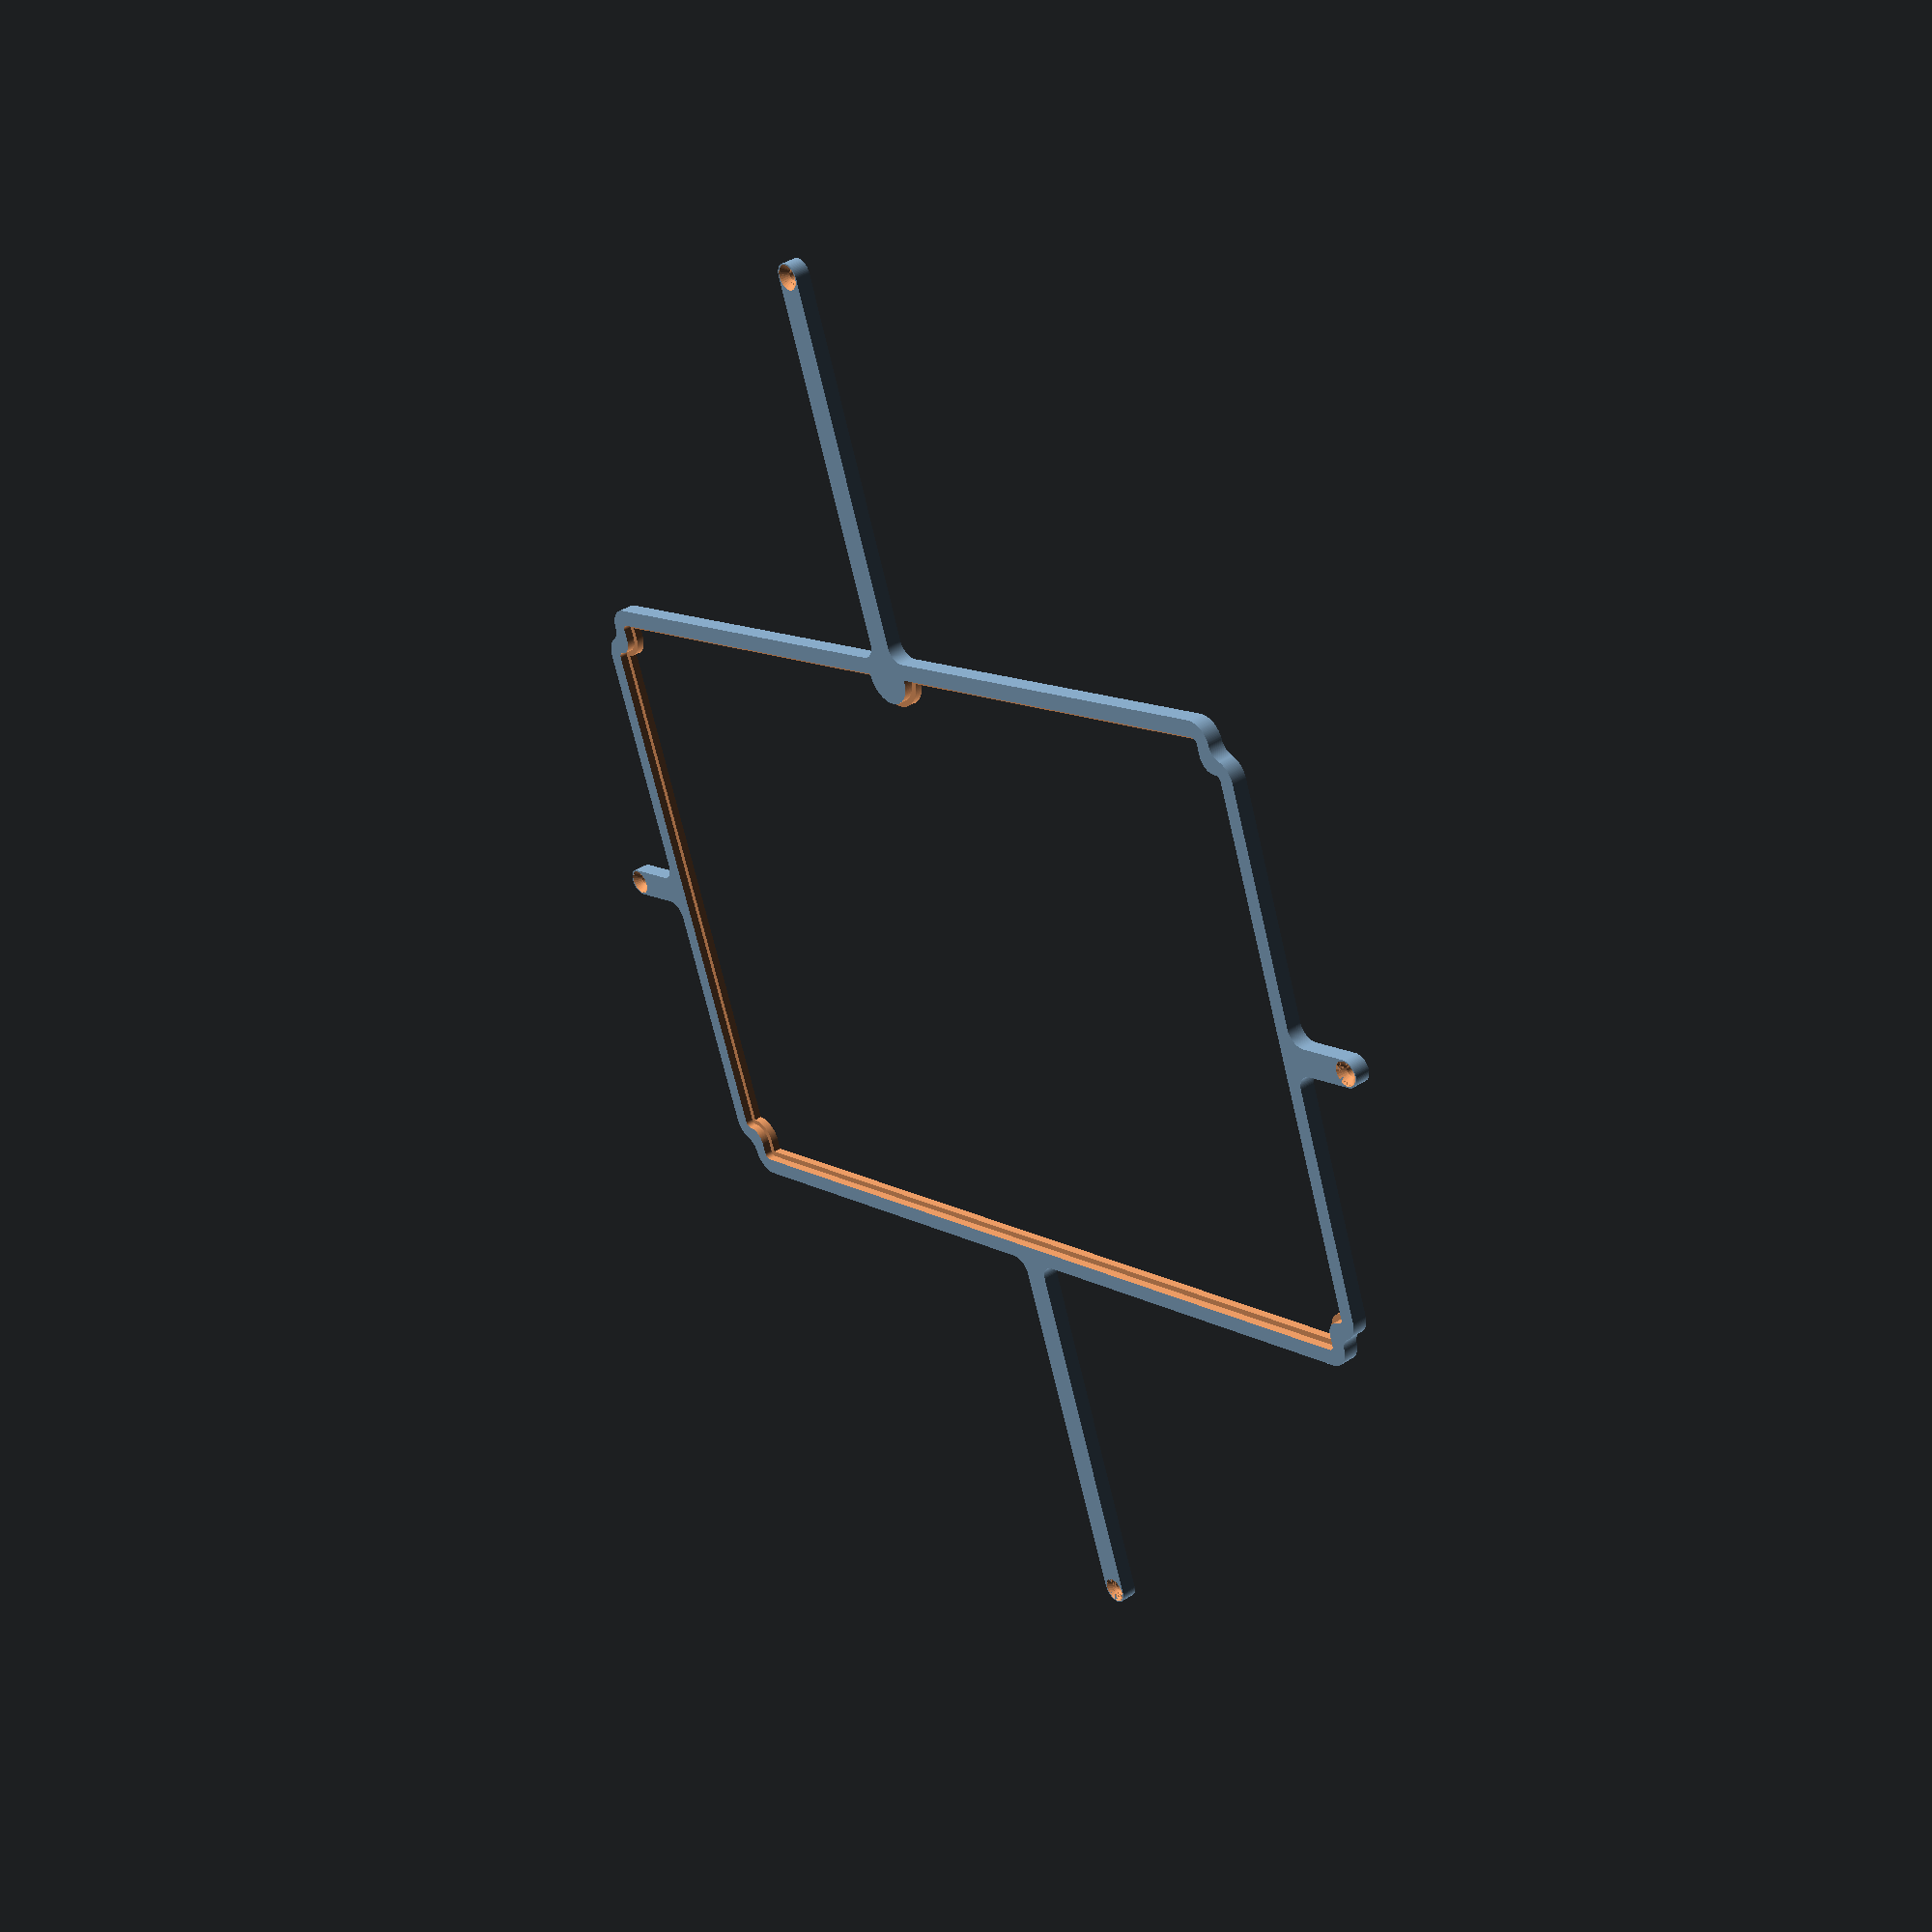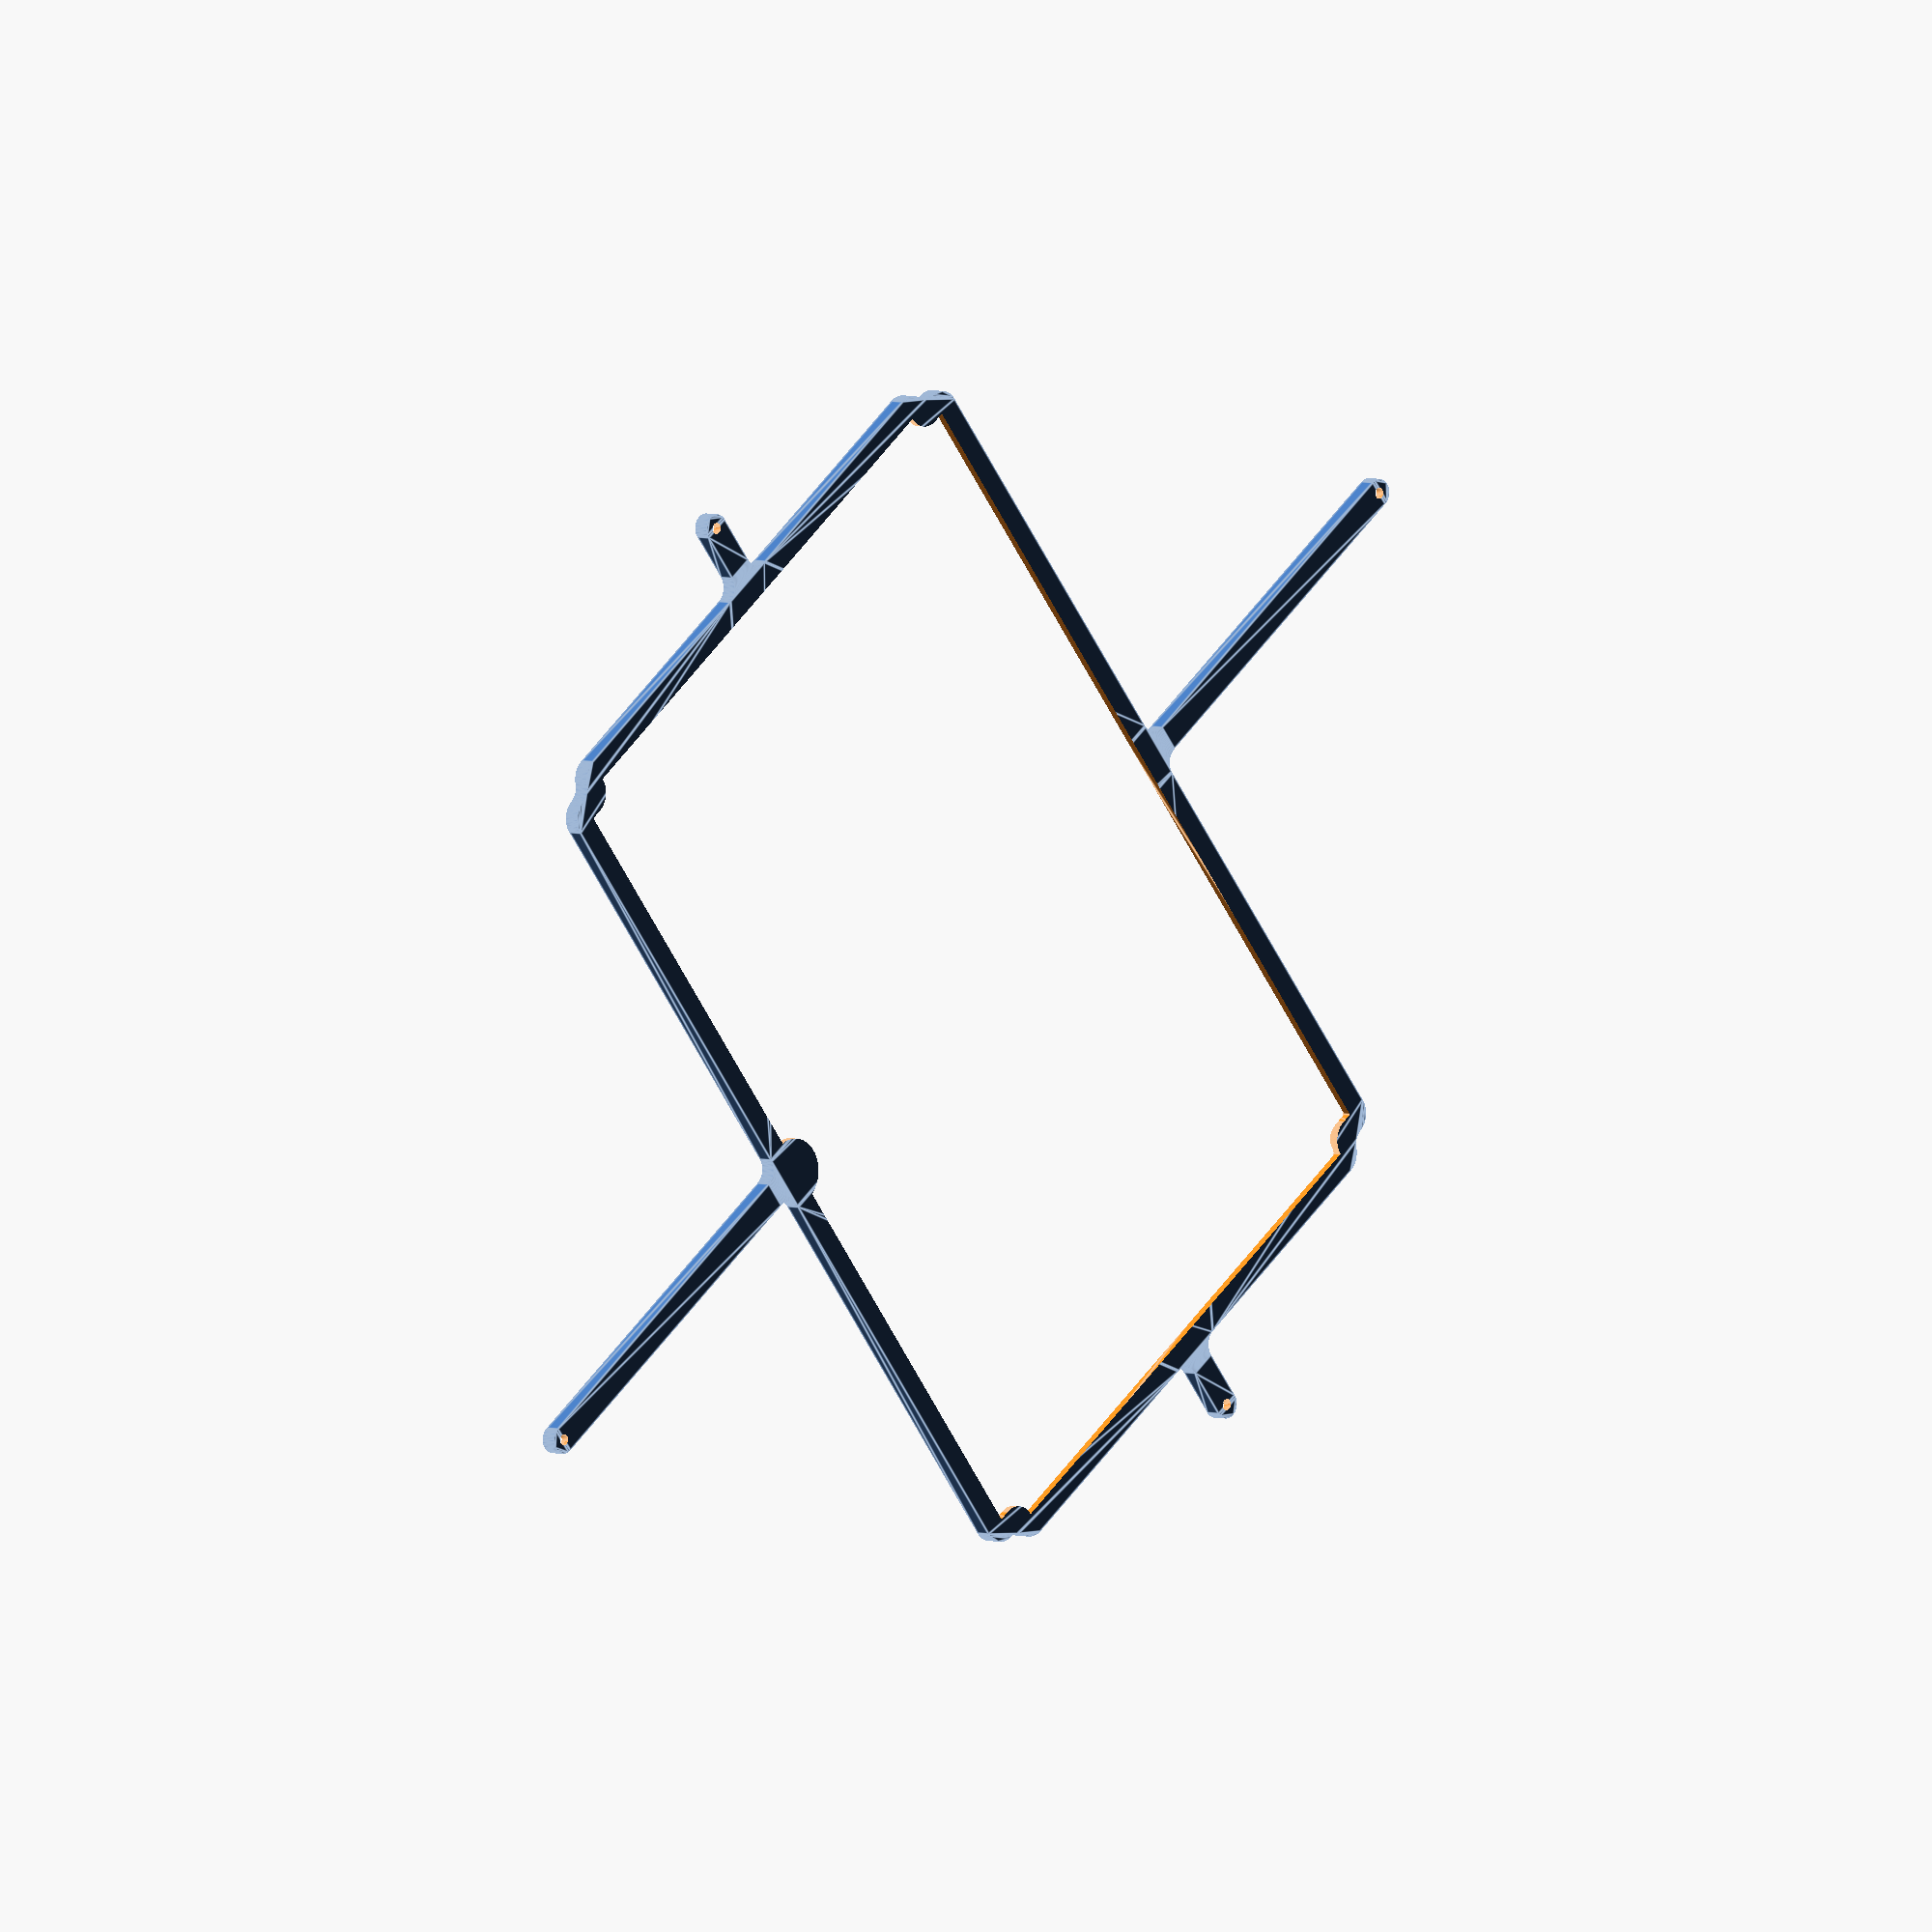
<openscad>
// Generated by SolidPython <Unknown> on 2024-10-06 13:47:50


scale(v = 0.0000010000) {
	translate(v = [-107000000, -80500000, 0]) {
		difference() {
			linear_extrude(convexity = 10, height = 2850000) {
				polygon(points = [[192995319.4878591895, 25825353.4629506171], [193006252.7035314441, 25970858.9474290162], [193024248.3315002322, 26115648.4073808677], [193049264.6897804737, 26259391.2755779251], [193081242.5673385262, 26401747.3280872777], [193120106.2759721577, 26542379.6234193258], [193165763.8294564784, 26680955.3000331819], [193218107.1612652838, 26817146.3641830683], [193277012.3803531528, 26950630.4662453271], [193342340.0643920600, 27081091.6636844836], [193413935.5897690952, 27208221.1688558608], [193491629.4975640774, 27331718.0798726454], [193575237.8946404457, 27451290.0928082392], [193664562.8889005780, 27566654.1935482360], [193759393.0576754212, 27677537.3276547976], [193859503.9481387734, 27783677.0466566309], [193964658.6085633039, 27884822.1292366609], [194074608.1491600573, 27980733.1758460701], [194189092.3311733305, 28071183.1753369793], [194307840.1828382015, 28155958.0422735214], [194430570.6407416761, 28234857.1236493476], [194556993.2150693238, 28307693.6738114171], [194686819.5035319328, 28374300.8509186469], [194807993.3677776754, 28432790.2754873000], [194808007.5728659034, 28432797.2713462301], [194850423.0508652329, 28454105.3620446101], [194850437.1434012651, 28454112.5819477774], [194853238.8353181183, 28455576.0662064180], [194853252.8117685914, 28455583.5083435997], [194894972.3280248642, 28478223.9470864423], [194894986.1848855019, 28478231.6095916927], [195021878.3950858116, 28549717.5350141451], [195021897.5874328911, 28549728.6292269938], [195079053.5076093972, 28583618.5498209894], [195079072.4493173957, 28583630.0667409040], [195151621.0875890255, 28628849.9787417315], [195151639.7693494260, 28628861.9127089791], [195207237.4268771708, 28665251.8344805315], [195207255.8395092487, 28665264.1796304323], [195315569.2182632685, 28739638.6226765737], [195315589.9200077355, 28739653.2270315140], [195377079.3325576782, 28784209.0235255472], [195377099.6576904953, 28784224.1476249695], [195477731.7956518829, 28861104.9294176325], [195477751.7311273813, 28861120.5635541379], [195536905.5083979368, 28908733.5606409423], [195536925.0414205194, 28908749.6947797760], [195644407.1609545350, 28999844.0034427494], [195644419.1590456665, 28999854.3365150429], [195680139.6858913600, 29031113.7585343160], [195680151.5188660324, 29031124.2802872136], [195682496.9466693997, 29033243.2970852889], [195682508.6115607917, 29033254.0048807152], [195717221.4373564124, 29065628.7979830876], [195717232.9312397838, 29065639.6891363040], [195818733.6501409709, 29163354.4943236858], [195818751.6776238680, 29163372.2948648967], [195872104.8762059510, 29217405.6462140717], [195872122.4469673634, 29217423.8977277242], [195958789.5628669262, 29309761.8250458874], [195958806.6656290591, 29309780.5158172548], [196009354.6414280236, 29366446.8109105937], [196009371.2652134895, 29366465.9289430194], [196091250.3052201867, 29463074.9585794471], [196091266.4393590391, 29463094.4916020334], [196138879.4364458323, 29522248.2688726000], [196138895.0705823302, 29522268.2043480873], [196215775.8523749709, 29622900.3423094265], [196215790.9764744043, 29622920.6674422361], [196260346.7729685605, 29684410.0799923949], [196260361.3773235083, 29684430.7817368619], [196332046.5490378141, 29788827.7067682222], [196332060.6242744625, 29788848.7718369365], [196373444.8460851312, 29852515.9772261381], [196373458.3831693530, 29852537.3920985013], [196442251.3845433295, 29964478.7551310100], [196442262.7812638283, 29964497.7694021873], [196475790.0216884315, 30021867.1870267652], [196475800.9941228628, 30021886.4492547810], [196517288.3384621441, 30096632.3228273541], [196517298.8812184036, 30096651.8235462233], [196548250.4044912457, 30155450.8808192313], [196548260.5123883188, 30155470.6104457527], [196606869.8854125738, 30273064.3483283669], [196606880.8983906806, 30273087.1641939096], [196639020.9427018166, 30341885.3066735603], [196639031.3741577864, 30341908.3942055516], [196689708.3491748273, 30457965.8196589388], [196689718.1924132407, 30457989.1640386693], [196718332.4164737463, 30528326.8711266369], [196718341.6651767194, 30528350.4573705234], [196768110.0459178090, 30660159.7414470389], [196768115.5217479467, 30660174.5988310017], [196784177.3846688271, 30704841.4104770645], [196784182.6245628893, 30704856.3527019434], [196785204.9784153700, 30707847.3485847190], [196785209.9810595512, 30707862.3719040938], [196799849.4722015262, 30753015.3651847653], [196799854.2363415360, 30753030.4658318944], [196841179.8597232997, 30887725.5731759407], [196841186.9833543897, 30887749.8857917450], [196861613.6805432439, 30960886.1756821088], [196861620.1859836578, 30960910.6609563045], [196892585.5081578195, 31083705.7366814949], [196892591.3912319839, 31083730.3788982257], [196909287.5786066651, 31157807.3941198885], [196909292.8355385661, 31157832.1774625592], [196933998.9454208314, 31282038.0144197606], [196934003.5728363395, 31282062.9229811989], [196946926.3915231824, 31356890.5088982359], [196946930.3864521682, 31356915.5266908966], [196965313.8638127148, 31482213.2902773842], [196965317.2236910164, 31482238.4012436122], [196974433.5009998083, 31557624.4765160419], [196974436.2236709297, 31557649.6645383798], [196986900.5709983110, 31688447.1639080122], [196986902.4292518497, 31688469.2540560327], [196991738.1819042265, 31754740.9782328419], [196991739.5500331223, 31754763.1041445620], [196996502.5571547151, 31848681.6016281545], [196996503.2557924688, 31848698.0547719821], [196998191.3750815392, 31898035.1336719468], [196998191.8026838601, 31898051.5960895382], [196999764.1254663169, 31986701.1016905233], [196999764.2434051335, 31986709.9681456275], [196999999.9606860280, 32013292.1227748394], [197000000.0000000000, 32013300.9899271540], [197000000.0000000000, 75000987.7275376767], [197003612.7277498245, 75148153.9405251741], [197014441.3045314252, 75294953.3743185103], [197032459.9446268678, 75441044.6486858875], [197057625.2395538986, 75586075.8169510961], [197089876.5639128685, 75729697.4863267690], [197129136.2214384675, 75871563.6596314609], [197175309.6321770251, 76011332.5688277781], [197228285.5603377223, 76148667.4983710498], [197287936.3822695017, 76283237.5963870138], [197354118.3939175308, 76414718.6717225611], [197426672.1570188403, 76542793.9749507159], [197505422.8832031786, 76667154.9614479542], [197590180.8550735116, 76787502.0347052366], [197680741.8832516670, 76903545.2680819035], [197776887.7982883453, 77015005.1032642722], [197878386.9762530327, 77121613.0237469375], [197984994.8967356682, 77223112.2017116100], [198096454.7319183052, 77319258.1167485118], [198212497.9652946889, 77409819.1449264437], [198332845.0385519862, 77494577.1167967916], [198457206.0250493586, 77573327.8429812044], [198585281.3282774985, 77645881.6060824990], [198716762.4036128521, 77712063.6177304536], [198851332.5016289055, 77771714.4396622777], [198988667.4311721325, 77824690.3678229302], [199128436.3403686285, 77870863.7785615474], [199270302.5136733651, 77910123.4360871762], [199413924.1830489039, 77942374.7604461163], [199558955.3513141274, 77967540.0553731471], [199705046.6256813407, 77985558.6954685748], [199851846.0594748259, 77996387.2722501755], [199999012.2724624872, 78000000.0000000000], [209464031.9769260883, 78000000.0000000000], [209464056.6185330153, 78000000.3036504984], [209537898.5018147826, 78001820.4389982969], [209537923.1284568310, 78001821.3497653753], [209708345.4017980695, 78010227.9659038186], [209708369.8483169079, 78010229.4721206725], [209744930.1312515736, 78012931.8570905924], [209744978.8769856095, 78012936.6630683690], [209781362.9726717472, 78017426.0676938444], [209781387.2426443398, 78017429.3645716757], [209951306.9105241299, 78042634.5663088113], [209951331.1419384480, 78042638.4651763886], [209987525.3508286178, 78048918.7561804950], [209987573.4901800156, 78048928.3316928446], [210023415.9422859848, 78056977.0234655738], [210023439.8212257326, 78056982.6943424195], [210189997.6769506633, 78098703.2653189451], [210190021.4095282257, 78098709.5205063373], [210225425.7572444677, 78108507.2230444402], [210225472.7262274027, 78108521.4709296376], [210260353.6773788333, 78120044.5807093978], [210260376.8854918480, 78120052.5648248196], [210422043.3885571361, 78177897.7645664960], [210422066.3937402964, 78177906.3158328384], [210456339.9170602858, 78191127.0726734549], [210456385.2633377612, 78191145.8557165861], [210489968.7909078300, 78206032.4096573144], [210489991.1046872735, 78206042.6301198900], [210645209.3182903826, 78279455.3777309358], [210645231.3745266199, 78279466.1427228749], [210678044.0006862879, 78295982.6307509840], [210678087.2875488698, 78296005.7680610716], [210710049.9638077021, 78314112.4005102366], [210710071.1683596671, 78314124.7588913441], [210857346.2562545538, 78402398.0494815260], [210857367.1511302590, 78402410.9245262742], [210888402.8766013682, 78422064.0809328556], [210888443.6871728897, 78422091.3496849537], [210918477.6940749586, 78443243.6838735640], [210918497.5851880312, 78443258.0611552298], [211056411.2077699602, 78545541.7746814638], [211056430.7400560677, 78545556.6357853264], [211085390.6738363206, 78568157.1899305284], [211085428.6150887012, 78568188.3275116384], [211113244.7087304294, 78592182.6548992097], [211113263.0948423147, 78592198.9126203656], [211240487.0685332119, 78707508.0010064691], [211240505.0501230955, 78707524.7050488740], [211267110.2922198772, 78732855.0012421608], [211267144.9987581074, 78732889.7077803761], [211292475.2949510515, 78759494.9498768151], [211292491.9989934564, 78759512.9314666986], [211407801.0873796642, 78886736.9051577002], [211407817.3451008201, 78886755.2912696004], [211431811.6724883020, 78914571.3849112391], [211431842.8100694418, 78914609.3261636049], [211454443.3642146289, 78943569.2599439025], [211454458.2253184915, 78943588.7922299951], [211556741.9388445616, 79081502.4148117006], [211556756.3161262572, 79081522.3059247732], [211577908.6503150761, 79111556.3128271550], [211577935.9190671742, 79111597.1233986914], [211597589.0754736662, 79142632.8488696516], [211597601.9505183995, 79142653.7437453419], [211685875.2411088645, 79289928.8316407055], [211685887.5994899869, 79289950.0361926705], [211703994.2319389284, 79321912.7124511302], [211704017.3692490160, 79321955.9993136972], [211720533.8572769463, 79354768.6254729927], [211720544.6222688556, 79354790.6817092150], [211793957.3698802590, 79510008.8953130543], [211793967.5903428197, 79510031.2090924829], [211808854.1442833543, 79543614.7366620898], [211808872.9273264706, 79543660.0829395652], [211822093.6841673553, 79577933.6062602252], [211822102.2354336977, 79577956.6114433706], [211879947.4351750910, 79739623.1145078391], [211879955.4192904830, 79739646.3226208240], [211891478.5290703177, 79774527.2737725228], [211891492.7769555449, 79774574.2427554578], [211901290.4794936478, 79809978.5904717296], [211901296.7346810400, 79810002.3230492920], [211943017.3056575656, 79976560.1787742078], [211943022.9765343964, 79976584.0577139556], [211951071.6683071852, 80012426.5098201931], [211951081.2438195348, 80012474.6491715908], [211957361.5348235667, 80048668.8580612391], [211957365.4336911440, 80048693.0894755423], [211982559.5839974284, 80218538.2546602041], [211982562.8870220482, 80218562.5744594634], [211987059.6474861801, 80255021.3451130837], [211987064.4584082663, 80255070.1912246794], [211989766.8552426696, 80291705.6912702769], [211989768.3602421880, 80291730.1881595552], [211998193.4564383030, 80463226.9610165209], [211998194.3598007858, 80463251.4874623269], [211999095.8826947808, 80499975.4587714821], [211999095.8826947808, 80500024.5412285179], [211998194.3598007858, 80536748.5125376880], [211998193.4564383030, 80536773.0389834940], [211989768.3602421880, 80708269.8118404150], [211989766.8552426696, 80708294.3087296933], [211987064.4584082663, 80744929.8087752908], [211987059.6474861801, 80744978.6548868865], [211982562.8870220482, 80781437.4255405366], [211982559.5839974284, 80781461.7453397959], [211957365.4336911440, 80951306.9105243832], [211957361.5348235667, 80951331.1419386864], [211951081.2438195348, 80987525.3508284092], [211951071.6683071852, 80987573.4901798069], [211943022.9765343964, 81023415.9422860742], [211943017.3056575358, 81023439.8212258220], [211901296.7346810102, 81189997.6769507676], [211901290.4794936180, 81190021.4095283300], [211891492.7769555449, 81225425.7572444826], [211891478.5290703475, 81225472.7262274176], [211879955.4192904532, 81260353.6773792803], [211879947.4351750314, 81260376.8854922652], [211822102.2354336977, 81422043.3885566145], [211822093.6841673553, 81422066.3937397599], [211808872.9273265004, 81456339.9170603901], [211808854.1442833543, 81456385.2633378655], [211793967.5903428793, 81489968.7909073830], [211793957.3698803186, 81489991.1046868116], [211720544.6222687662, 81645209.3182909787], [211720533.8572768271, 81645231.3745272011], [211704017.3692490160, 81678044.0006863326], [211703994.2319389284, 81678087.2875488997], [211685887.5994899869, 81710049.9638072848], [211685875.2411088943, 81710071.1683592498], [211597601.9505184293, 81857346.2562546134], [211597589.0754736960, 81857367.1511303037], [211577935.9190672040, 81888402.8766012639], [211577908.6503151059, 81888443.6871728003], [211556756.3161263764, 81918477.6940750480], [211556741.9388447106, 81918497.5851881206], [211454458.2253184915, 82056411.2077700198], [211454443.3642146289, 82056430.7400561124], [211431842.8100693822, 82085390.6738364398], [211431811.6724882722, 82085428.6150888056], [211407817.3451007307, 82113244.7087305039], [211407801.0873795748, 82113263.0948424041], [211292491.9989934564, 82240487.0685333163], [211292475.2949510515, 82240505.0501231998], [211267144.9987580776, 82267110.2922196388], [211267110.2922198772, 82267144.9987578541], [211240505.0501231253, 82292475.2949511111], [211240487.0685332119, 82292491.9989935160], [211113263.0948423445, 82407801.0873796046], [211113244.7087304592, 82407817.3451007605], [211085428.6150887012, 82431811.6724883616], [211085390.6738363206, 82431842.8100694716], [211056430.7400560081, 82454443.3642147034], [211056411.2077699304, 82454458.2253185660], [210918497.5851883292, 82556741.9388445467], [210918477.6940752566, 82556756.3161262125], [210888443.6871729493, 82577908.6503150016], [210888402.8766014278, 82577935.9190670997], [210857367.1511302292, 82597589.0754737258], [210857346.2562545538, 82597601.9505184740], [210710071.1683589816, 82685875.2411090434], [210710049.9638070166, 82685887.5994901508], [210678087.2875488400, 82703994.2319389284], [210678044.0006862879, 82704017.3692490160], [210645231.3745270073, 82720533.8572769165], [210645209.3182907999, 82720544.6222688556], [210489991.1046869755, 82793957.3698802441], [210489968.7909075618, 82793967.5903428197], [210456385.2633381486, 82808854.1442832500], [210456339.9170606732, 82808872.9273263812], [210422066.3937397599, 82822093.6841673404], [210422043.3885566294, 82822102.2354336828], [210260376.8854922056, 82879947.4351750463], [210260353.6773792207, 82879955.4192904681], [210225472.7262272835, 82891478.5290703923], [210225425.7572443485, 82891492.7769555897], [210190021.4095280766, 82901290.4794936925], [210189997.6769505143, 82901296.7346810848], [210023439.8212261796, 82943017.3056574613], [210023415.9422864616, 82943022.9765343070], [209987573.4901797473, 82951071.6683072001], [209987525.3508283496, 82951081.2438195497], [209951331.1419385076, 82957361.5348236114], [209951306.9105241895, 82957365.4336911887], [209781387.2426443696, 82982570.6354283243], [209781362.9726717770, 82982573.9323061556], [209744978.8769856095, 82987063.3369316310], [209744930.1312515736, 82987068.1429094076], [209708369.8483169079, 82989770.5278793275], [209708345.4017980695, 82989772.0340961814], [209537923.1284568310, 82998178.6502346247], [209537898.5018147826, 82998179.5610017031], [209464056.6185330153, 82999999.6963495016], [209464031.9769260883, 83000000.0000000000], [199999012.2724624872, 83000000.0000000000], [199851846.0594748259, 83003612.7277498245], [199705046.6256813407, 83014441.3045314252], [199558955.3513141274, 83032459.9446268529], [199413924.1830489039, 83057625.2395538837], [199270302.5136733651, 83089876.5639128238], [199128436.3403686285, 83129136.2214384526], [198988667.4311721325, 83175309.6321770698], [198851332.5016289055, 83228285.5603377223], [198716762.4036128521, 83287936.3822695464], [198585281.3282774985, 83354118.3939175010], [198457206.0250493586, 83426672.1570187956], [198332845.0385519862, 83505422.8832032084], [198212497.9652946889, 83590180.8550735563], [198096454.7319183052, 83680741.8832514882], [197984994.8967356682, 83776887.7982883900], [197878386.9762530327, 83878386.9762530625], [197776887.7982883453, 83984994.8967357278], [197680741.8832516670, 84096454.7319180965], [197590180.8550735116, 84212497.9652947634], [197505422.8832031786, 84332845.0385520458], [197426672.1570188403, 84457206.0250492841], [197354118.3939175308, 84585281.3282774389], [197287936.3822695017, 84716762.4036129862], [197228285.5603377223, 84851332.5016289502], [197175309.6321770251, 84988667.4311722219], [197129136.2214384675, 85128436.3403685391], [197089876.5639128685, 85270302.5136732310], [197057625.2395538986, 85413924.1830489039], [197032459.9446268678, 85558955.3513141125], [197014441.3045314252, 85705046.6256814897], [197003612.7277498245, 85851846.0594748259], [197000000.0000000000, 85999012.2724623233], [197000000.0000000000, 128986699.0100728422], [196999999.9606860280, 128986707.8772251606], [196999764.2434051335, 129013290.0318544060], [196999764.1254663169, 129013298.8983095139], [196998191.8026838601, 129101948.4039105177], [196998191.3750815392, 129101964.8663281053], [196996503.2557924688, 129151301.9452280551], [196996502.5571547151, 129151318.3983718753], [196991739.5500331223, 129245236.8958552778], [196991738.1819042265, 129245259.0217670053], [196986902.4292518497, 129311530.7459439933], [196986900.5709983110, 129311552.8360920101], [196974436.2236709297, 129442350.3354615867], [196974433.5009998083, 129442375.5234839171], [196965317.2236910164, 129517761.5987563133], [196965313.8638127148, 129517786.7097225487], [196946930.3864521384, 129643084.4733092189], [196946926.3915231526, 129643109.4911018759], [196934003.5728363097, 129717937.0770189166], [196933998.9454208314, 129717961.9855803549], [196906512.2284382284, 129856146.8598602265], [196906509.0164486170, 129856162.3650108725], [196896512.6883642375, 129902564.7456391752], [196896509.2312710285, 129902580.1979878694], [196895794.7168199718, 129905659.2778621018], [196895791.0154899359, 129905674.6735345423], [196884330.4271762371, 129951737.2659343630], [196884326.4825374484, 129951752.6010704488], [196848148.3713555634, 130087920.5979041457], [196848141.5562854111, 130087944.9988103956], [196826790.0903535485, 130160816.6789029539], [196826782.6593293548, 130160840.8993341327], [196786656.1089622080, 130285953.6714682728], [196786649.1052396297, 130285974.7041955292], [196764958.3154569268, 130348782.6301899105], [196764950.8472268283, 130348803.5024989694], [196735260.5229996145, 130428969.7672477812], [196735252.5939320922, 130428990.4688813835], [196710799.3021777570, 130490775.2764920294], [196710790.9161694050, 130490795.7972768545], [196659742.2451908886, 130611863.4601217806], [196659732.1070184708, 130611886.6779353619], [196628466.0980435610, 130681086.4144938886], [196628455.3749544919, 130681109.3680288643], [196573405.4477265477, 130795157.5478126854], [196573394.1466034353, 130795180.2223363668], [196538663.3581862152, 130862707.5441619158], [196538651.4862826765, 130862729.9251206368], [196477895.7697284520, 130973843.4918238968], [196477883.3346644938, 130973865.5648524910], [196439776.9202409387, 131039547.1302779466], [196439763.9299979806, 131039568.8812088370], [196373458.3831693530, 131147462.6079014391], [196373444.8460851610, 131147484.0227738023], [196332060.6242741942, 131211151.2281634361], [196332046.5490375459, 131211172.2932321578], [196260361.3773233891, 131315569.2182632834], [196260346.7729684711, 131315589.9200077504], [196215790.9764744043, 131377079.3325577229], [196215775.8523750007, 131377099.6576905251], [196130242.3426232636, 131489057.6757147163], [196130232.6305067539, 131489070.1817679107], [196100822.5447271168, 131526328.1253166646], [196100812.6358091533, 131526340.4760218412], [196098815.1327225268, 131528790.2199252993], [196098805.0294875503, 131528802.4121858180], [196068229.9649749398, 131565110.4406799525], [196068219.6699560583, 131565122.4714388698], [195975771.2080688179, 131671442.0885617435], [195975754.3434514999, 131671460.9944891185], [195924492.6386842132, 131727482.4589590132], [195924475.3005407155, 131727500.9315924793], [195836645.5056765079, 131818733.6501407772], [195836627.7051352859, 131818751.6776236743], [195782594.3537859023, 131872104.8762059808], [195782576.1022722721, 131872122.4469673932], [195690238.1749542654, 131958789.5628667772], [195690219.4841828942, 131958806.6656289250], [195633553.1890896261, 132009354.6414278448], [195633534.0710572004, 132009371.2652133107], [195533300.7508235872, 132094321.9998216629], [195533283.6815988719, 132094336.1444076747], [195481652.7849946916, 132136164.0829775184], [195481635.4064238071, 132136177.8457178026], [195414033.8143713772, 132188505.3729700893], [195414016.1349946260, 132188518.7471012175], [195360582.0497593880, 132228017.1580083817], [195360564.0782648921, 132228030.1369579583], [195253201.4803261459, 132303770.6040775031], [195253180.5952365696, 132303784.9450133294], [195190042.7061020732, 132345972.3105693012], [195190021.4644201994, 132345986.1178267598], [195082976.2772545218, 132413653.0204028487], [195082954.6926143169, 132413666.2851197571], [195017761.0855059624, 132452601.6218882054], [195017739.1717615426, 132452614.3355506212], [194907404.1039525568, 132514772.6383844018], [194907381.8751691878, 132514784.7928320616], [194840299.9011430740, 132550368.1543609202], [194840277.3715883195, 132550379.7417924851], [194726935.6516711414, 132606869.8854127973], [194726912.8358055949, 132606880.8983909041], [194721128.8483627439, 132609582.9715284705], [194588942.1146335304, 132675346.8420252204], [194460162.6171187758, 132747530.1144009680], [194335091.3956243992, 132825963.3557273746], [194214031.5272536576, 132910456.5037399083], [194097276.3686533570, 133000804.8115896583], [193985108.8451429307, 133096789.3439922333], [193877800.7651177347, 133198177.5077609122], [193775612.1613947451, 133304723.6154337674], [193678790.6610910296, 133416169.4806326479], [193587570.8855640888, 133532245.0437107533], [193502173.8818701804, 133652669.0261692107], [193422806.5871142447, 133777149.6122625768], [193349661.3269925117, 133905385.1561370194], [193282915.3497422338, 134037064.9127892703], [193222730.3966272771, 134171869.7910748571], [193169252.3100005686, 134309473.1269419789], [193122610.6798938215, 134449541.4750156105], [193082918.5299904943, 134591735.4166132510], [193050272.0437423289, 134735710.3822381496], [193024750.3312943876, 134881117.4865515828], [193006415.2377824485, 135027604.3738040924], [192995310.2674011588, 135174828.3489897847], [192991017.6740337610, 135259471.0776442587], [192991016.9523103833, 135259483.7246954739], [192988613.2618204057, 135297382.8372873366], [192988612.3799500465, 135297395.4741815031], [192988011.6472844183, 135305283.9732180834], [192988010.3199694157, 135305299.7518368065], [192983657.0474362969, 135352566.6167781353], [192983655.4704513848, 135352582.3724022806], [192968514.1706418395, 135492658.4950302243], [192968511.1291358769, 135492683.6465440691], [192958440.6779437363, 135567948.1990884244], [192958437.0002577305, 135567973.2654809058], [192937718.7252769768, 135697719.5520455241], [192937714.9872581959, 135697741.4027883410], [192925785.1932713389, 135763109.6362394989], [192925780.9718098342, 135763131.3987533450], [192905703.4240016639, 135860829.8776909411], [192905700.7954861224, 135860842.2696115077], [192897585.8451860547, 135897940.3564202785], [192897583.0599083304, 135897952.7140502036], [192895794.7168199420, 135905659.2778622210], [192895791.0154899359, 135905674.6735346615], [192884330.4271761775, 135951737.2659347057], [192884326.4825373590, 135951752.6010707915], [192848148.3713555932, 136087920.5979039967], [192848141.5562854707, 136087944.9988102615], [192826790.0903535783, 136160816.6789028347], [192826782.6593293846, 136160840.8993339837], [192788107.0264697969, 136281429.7761956155], [192788098.9842611253, 136281453.8006058633], [192763084.0327542722, 136353150.5164161026], [192763075.3845230341, 136353174.3293853402], [192716663.4783757925, 136476094.1437493265], [192716655.4183522761, 136476114.7947484851], [192691811.2992944717, 136537743.4867467284], [192691802.7834846675, 136537763.9540066719], [192658090.2118973136, 136616323.5356847644], [192658081.2444861531, 136616343.8091472983], [192630529.9892039299, 136676810.7774980962], [192630520.5745982528, 136676830.8472003043], [192573405.4477269053, 136795157.5478120148], [192573394.1466037929, 136795180.2223356664], [192538663.3581866622, 136862707.5441610515], [192538651.4862831235, 136862729.9251197875], [192477895.7697280943, 136973843.4918245077], [192477883.3346641064, 136973865.5648531020], [192439776.9202402830, 137039547.1302790940], [192439763.9299973249, 137039568.8812099993], [192373458.3831698895, 137147462.6079006493], [192373444.8460856974, 137147484.0227729976], [192332060.6242749095, 137211151.2281623781], [192332046.5490382612, 137211172.2932310998], [192252293.4014901519, 137327318.8151196241], [192252284.3352602720, 137327331.7970319986], [192224799.0809879899, 137366031.5166779160], [192224789.8103409708, 137366044.3534095287], [192222918.9485276341, 137368592.1249556243], [192222909.4757879376, 137368604.8132879138], [192194212.6256172359, 137406414.8422919512], [192194202.9531598985, 137406427.3790436387], [192107258.1484485567, 137517292.9734559655], [192107242.2630463541, 137517312.7092965543], [192058883.7929230630, 137575858.6333570480], [192058867.4126564860, 137575877.9604435861], [191972653.8515021205, 137675027.1796475649], [191972639.1209973991, 137675043.7458775640], [191927937.5269237459, 137724207.6901480556], [191927922.4328180552, 137724223.9257792234], [191869024.2415525019, 137786184.7878005803], [191869008.7912635505, 137786200.6848543286], [191822172.0471481979, 137833335.0176670551], [191822156.2482686639, 137833350.5683310628], [191727500.9315921962, 137924475.3005410433], [191727482.4589587450, 137924492.6386845410], [191671460.9944897890, 137975754.3434509337], [191671442.0885624290, 137975771.2080682516], [191575877.9604435563, 138058867.4126564860], [191575858.6333570182, 138058883.7929230630], [191517312.7092956603, 138107242.2630470991], [191517292.9734550714, 138107258.1484493017], [191417642.7475151420, 138185407.4559933841], [191417622.6155878901, 138185422.8363351524], [191356702.5184814930, 138230753.9363173842], [191356682.0033892989, 138230768.8017268479], [191241555.0220795572, 138311986.7631945610], [191241542.0115167797, 138311995.7882613242], [191202327.0398037136, 138338740.7596882284], [191202313.8879704177, 138338749.5776162446], [191199674.6288746595, 138340488.9956808984], [191199661.3390683532, 138340497.6042593122], [191159619.1849505901, 138365987.4727706313], [191159605.7605033815, 138365995.8698410094], [191039568.8812085688, 138439763.9299981296], [191039547.1302776933, 138439776.9202411175], [190973865.5648522377, 138477883.3346646428], [190973843.4918236434, 138477895.7697286010], [190858561.4963885844, 138540930.7387811542], [190858541.9292876720, 138540941.1578169763], [190799548.0180375278, 138571519.6529498696], [190799528.2247877717, 138571529.6356854439], [190722776.9874990880, 138609177.9149455428], [190722756.9778274000, 138609187.4564750493], [190662465.7197941840, 138637121.1303105950], [190662445.5035338998, 138637130.2259450853], [190542034.1803400517, 138689708.3491752446], [190542010.8359603286, 138689718.1924136579], [190471673.1288727820, 138718332.4164739847], [190471649.5426288843, 138718341.6651769280], [190339840.2585527897, 138768110.0459178984], [190339825.4011688232, 138768115.5217480063], [190295158.5895239115, 138784177.3846684992], [190295143.6472990513, 138784182.6245625615], [190292152.6514160931, 138785204.9784151018], [190292137.6280967295, 138785209.9810592532], [190246984.6348164082, 138799849.4722011089], [190246969.5341692865, 138799854.2363411188], [190107732.5159162879, 138842573.3572548926], [190107711.2520186007, 138842579.6241840124], [190043769.5437813401, 138860656.7886960506], [190043748.1461906731, 138860662.5827325583], [189960989.4683416486, 138882090.2890226543], [189960967.9475733638, 138882095.6073191762], [189896287.8479297459, 138897320.9361940324], [189896266.2145597339, 138897325.7761370838], [189767735.8198325634, 138924589.0009346008], [189767710.9718843400, 138924593.9434922338], [189693053.0808348954, 138938463.5563621223], [189693028.1156525910, 138938467.8678676188], [189567973.2654786408, 138958437.0002580881], [189567948.1990861595, 138958440.6779440641], [189492683.6465433538, 138968511.1291359961], [189492658.4950295091, 138968514.1706419587], [189352582.3724026382, 138983655.4704513848], [189352566.6167784929, 138983657.0474362969], [189305299.7518394887, 138988010.3199692070], [189305283.9732207656, 138988011.6472842395], [189297395.4741817117, 138988612.3799500465], [189297382.8372875452, 138988613.2618204057], [189259483.7246962190, 138991016.9523103535], [189259471.0776450038, 138991017.6740337014], [189151318.3983714879, 138996502.5571547449], [189151301.9452276528, 138996503.2557924986], [189101964.8663272858, 138998191.3750815690], [189101948.4039096832, 138998191.8026838601], [189013298.8983096182, 138999764.1254663169], [189013290.0318545103, 138999764.2434051335], [188986707.8772253096, 138999999.9606860280], [188986699.0100730062, 139000000.0000000000], [112499012.2724618614, 139000000.0000000000], [112351846.0594751239, 139003612.7277498245], [112205046.6256813407, 139014441.3045314550], [112058955.3513144106, 139032459.9446268082], [111913924.1830489039, 139057625.2395538986], [111770302.5136730224, 139089876.5639129281], [111628436.3403686732, 139129136.2214384079], [111488667.4311720878, 139175309.6321770549], [111351332.5016286969, 139228285.5603378117], [111216762.4036131352, 139287936.3822694123], [111085281.3282774091, 139354118.3939175308], [110957206.0250493437, 139426672.1570188105], [110832845.0385520458, 139505422.8832031786], [110712497.9652947187, 139590180.8550735414], [110596454.7319182456, 139680741.8832515478], [110484994.8967356682, 139776887.7982884049], [110378386.9762531966, 139878386.9762528837], [110276887.7982882559, 139984994.8967358172], [110180741.8832514286, 140096454.7319183946], [110090180.8550736308, 140212497.9652945697], [110005422.8832032681, 140332845.0385519266], [109926672.1570187211, 140457206.0250494778], [109854118.3939174861, 140585281.3282774985], [109787936.3822695315, 140716762.4036128819], [109728285.5603377968, 140851332.5016287267], [109675309.6321770549, 140988667.4311721623], [109629136.2214384377, 141128436.3403686881], [109589876.5639128387, 141270302.5136732757], [109557625.2395538837, 141413924.1830489039], [109532459.9446268529, 141558955.3513140976], [109514441.3045314252, 141705046.6256813407], [109503612.7277498245, 141851846.0594748259], [109500000.0000000000, 141999012.2724624872], [109500000.0000000000, 207964031.9769260883], [109499999.6963495016, 207964056.6185330153], [109498179.5610017031, 208037898.5018147826], [109498178.6502346247, 208037923.1284568310], [109489772.0340961814, 208208345.4017979503], [109489770.5278793275, 208208369.8483168185], [109487068.1429094076, 208244930.1312516928], [109487063.3369316310, 208244978.8769857287], [109482573.9323061854, 208281362.9726716280], [109482570.6354283541, 208281387.2426441908], [109457365.4336911291, 208451306.9105245769], [109457361.5348235518, 208451331.1419388950], [109451081.2438195944, 208487525.3508281410], [109451071.6683072448, 208487573.4901795387], [109443022.9765343964, 208523415.9422860444], [109443017.3056575507, 208523439.8212257922], [109401296.7346809804, 208689997.6769508719], [109401290.4794935882, 208690021.4095284343], [109391492.7769555300, 208725425.7572445273], [109391478.5290703326, 208725472.7262274623], [109379955.4192903638, 208760353.6773795784], [109379947.4351749420, 208760376.8854925632], [109322102.2354337126, 208922043.3885565996], [109322093.6841673702, 208922066.3937397599], [109308872.9273265153, 208956339.9170603752], [109308854.1442833841, 208956385.2633378208], [109293967.5903426558, 208989968.7909079194], [109293957.3698800802, 208989991.1046873629], [109220544.6222691387, 209145209.3182902932], [109220533.8572771996, 209145231.3745265007], [109204017.3692489862, 209178044.0006863773], [109203994.2319388986, 209178087.2875489593], [109185887.5994901359, 209210049.9638070762], [109185875.2411090285, 209210071.1683590412], [109097601.9505181462, 209357346.2562550902], [109097589.0754733980, 209357367.1511307955], [109077935.9190673530, 209388402.8766010404], [109077908.6503152549, 209388443.6871725619], [109056756.3161260784, 209418477.6940754652], [109056741.9388444126, 209418497.5851885378], [108954458.2253182083, 209556411.2077703774], [108954443.3642143458, 209556430.7400564551], [108931842.8100694865, 209585390.6738363206], [108931811.6724883765, 209585428.6150887012], [108907817.3451010287, 209613244.7087301612], [108907801.0873798728, 209613263.0948420465], [108792491.9989938438, 209740487.0685328543], [108792475.2949514389, 209740505.0501227677], [108767144.9987577051, 209767110.2922200263], [108767110.2922194898, 209767144.9987582266], [108740505.0501236469, 209792475.2949506342], [108740487.0685337633, 209792491.9989930391], [108613263.0948419422, 209907801.0873799920], [108613244.7087300420, 209907817.3451011479], [108585428.6150887609, 209931811.6724883020], [108585390.6738363951, 209931842.8100694120], [108556430.7400560975, 209954443.3642146289], [108556411.2077700049, 209954458.2253184915], [108418497.5851884931, 210056741.9388444126], [108418477.6940754205, 210056756.3161260784], [108388443.6871726215, 210077908.6503151953], [108388402.8766010851, 210077935.9190672934], [108357367.1511307508, 210097589.0754733980], [108357346.2562550604, 210097601.9505181611], [108210071.1683594286, 210185875.2411087751], [108210049.9638074636, 210185887.5994898677], [108178087.2875487953, 210203994.2319389284], [108178044.0006862283, 210204017.3692490160], [108145231.3745260984, 210220533.8572773635], [108145209.3182898760, 210220544.6222693026], [107989991.1046872139, 210293957.3698801398], [107989968.7909077853, 210293967.5903427005], [107956385.2633381337, 210308854.1442832351], [107956339.9170606583, 210308872.9273263812], [107922066.3937396556, 210322093.6841673851], [107922043.3885565102, 210322102.2354337275], [107760376.8854926229, 210379947.4351749122], [107760353.6773796380, 210379955.4192903340], [107725472.7262274921, 210391478.5290703177], [107725425.7572445571, 210391492.7769555151], [107690021.4095275849, 210401290.4794938266], [107689997.6769500226, 210401296.7346812189], [107523439.8212261200, 210443017.3056574762], [107523415.9422863722, 210443022.9765343368], [107487573.4901798218, 210451071.6683072150], [107487525.3508284241, 210451081.2438195646], [107451331.1419390440, 210457361.5348235369], [107451306.9105247408, 210457365.4336911142], [107281461.7453393936, 210482559.5839974880], [107281437.4255401343, 210482562.8870221078], [107244978.6548867226, 210487059.6474862099], [107244929.8087751269, 210487064.4584082961], [107208294.3087298870, 210489766.8552426696], [107208269.8118406087, 210489768.3602421880], [107036773.0389834493, 210498193.4564383030], [107036748.5125376433, 210498194.3598007858], [107000024.5412285179, 210499095.8826947808], [106999975.4587714821, 210499095.8826947808], [106963251.4874623567, 210498194.3598007858], [106963226.9610165507, 210498193.4564383030], [106791730.1881593913, 210489768.3602421880], [106791705.6912701130, 210489766.8552426696], [106755070.1912248731, 210487064.4584082961], [106755021.3451132774, 210487059.6474862099], [106718562.5744598657, 210482562.8870221078], [106718538.2546606064, 210482559.5839974880], [106548693.0894752592, 210457365.4336911142], [106548668.8580609560, 210457361.5348235369], [106512474.6491715759, 210451081.2438195646], [106512426.5098201782, 210451071.6683072150], [106476584.0577136278, 210443022.9765343368], [106476560.1787738800, 210443017.3056574762], [106310002.3230499774, 210401296.7346812189], [106309978.5904724151, 210401290.4794938266], [106274574.2427554429, 210391492.7769555151], [106274527.2737725079, 210391478.5290703177], [106239646.3226203620, 210379955.4192903340], [106239623.1145073771, 210379947.4351749122], [106077956.6114434898, 210322102.2354337275], [106077933.6062603444, 210322093.6841673851], [106043660.0829393417, 210308872.9273263812], [106043614.7366618663, 210308854.1442832351], [106010031.2090922147, 210293967.5903427005], [106010008.8953127861, 210293957.3698801398], [105854790.6817101240, 210220544.6222693026], [105854768.6254739016, 210220533.8572773635], [105821955.9993137717, 210204017.3692490160], [105821912.7124512047, 210203994.2319389284], [105789950.0361925364, 210185887.5994898677], [105789928.8316405714, 210185875.2411087751], [105642653.7437449396, 210097601.9505181611], [105642632.8488692492, 210097589.0754733980], [105611597.1233989149, 210077935.9190672934], [105611556.3128273785, 210077908.6503151953], [105581522.3059245795, 210056756.3161260784], [105581502.4148115069, 210056741.9388444126], [105443588.7922299951, 209954458.2253185213], [105443569.2599439025, 209954443.3642146587], [105414609.3261634260, 209931842.8100692928], [105414571.3849110603, 209931811.6724881828], [105386755.2912702709, 209907817.3451014161], [105386736.9051583707, 209907801.0873802602], [105259512.9314662367, 209792491.9989930391], [105259494.9498763531, 209792475.2949506342], [105232889.7077805102, 209767144.9987582266], [105232855.0012422949, 209767110.2922200263], [105207524.7050485611, 209740505.0501227677], [105207508.0010061562, 209740487.0685328543], [105092198.9126201272, 209613263.0948420465], [105092182.6548989713, 209613244.7087301612], [105068188.3275116235, 209585428.6150887012], [105068157.1899305135, 209585390.6738363206], [105045556.6357856542, 209556430.7400564551], [105045541.7746817917, 209556411.2077703774], [104943258.0611554086, 209418497.5851882696], [104943243.6838737428, 209418477.6940751970], [104922091.3496848941, 209388443.6871728003], [104922064.0809327960, 209388402.8766012788], [104902410.9245263040, 209357367.1511303186], [104902398.0494815558, 209357346.2562546134], [104814124.7588911653, 209210071.1683593392], [104814112.4005100578, 209210049.9638073742], [104796005.7680611014, 209178087.2875488997], [104795982.6307510138, 209178044.0006863177], [104779466.1427230686, 209145231.3745269775], [104779455.3777311295, 209145209.3182907701], [104706042.6301199198, 208989991.1046873629], [104706032.4096573442, 208989968.7909079194], [104691145.8557166308, 208956385.2633378506], [104691127.0726734996, 208956339.9170604050], [104677906.3158324957, 208922066.3937393725], [104677897.7645661533, 208922043.3885562122], [104620052.5648249984, 208760376.8854923546], [104620044.5807095766, 208760353.6773793697], [104608521.4709296674, 208725472.7262274921], [104608507.2230444700, 208725425.7572445571], [104598709.5205064416, 208690021.4095285535], [104598703.2653190494, 208689997.6769509912], [104556982.6943424493, 208523439.8212257922], [104556977.0234656036, 208523415.9422860444], [104548928.3316927552, 208487573.4901795387], [104548918.7561804056, 208487525.3508281410], [104542638.4651764482, 208451331.1419388950], [104542634.5663088709, 208451306.9105245769], [104517429.3645716459, 208281387.2426441908], [104517426.0676938146, 208281362.9726716280], [104512936.6630683690, 208244978.8769857287], [104512931.8570905924, 208244930.1312516928], [104510229.4721206725, 208208369.8483168185], [104510227.9659038186, 208208345.4017979503], [104501821.3497653753, 208037923.1284568310], [104501820.4389982969, 208037898.5018147826], [104500000.3036504984, 207964056.6185330153], [104500000.0000000000, 207964031.9769260883], [104500000.0000000000, 141999012.2724624872], [104496387.2722501755, 141851846.0594748259], [104485558.6954685748, 141705046.6256813407], [104467540.0553731471, 141558955.3513140976], [104442374.7604461163, 141413924.1830489039], [104410123.4360871613, 141270302.5136732757], [104370863.7785615623, 141128436.3403686881], [104324690.3678229451, 140988667.4311721623], [104271714.4396622032, 140851332.5016287267], [104212063.6177304685, 140716762.4036128819], [104145881.6060825139, 140585281.3282774985], [104073327.8429812789, 140457206.0250494778], [103994577.1167967319, 140332845.0385519266], [103909819.1449263692, 140212497.9652945697], [103819258.1167485714, 140096454.7319183946], [103723112.2017117441, 139984994.8967358172], [103621613.0237468034, 139878386.9762528837], [103515005.1032643318, 139776887.7982884049], [103403545.2680817544, 139680741.8832515478], [103287502.0347052813, 139590180.8550735414], [103167154.9614479542, 139505422.8832031786], [103042793.9749506563, 139426672.1570188105], [102914718.6717225909, 139354118.3939175308], [102783237.5963868648, 139287936.3822694123], [102648667.4983713031, 139228285.5603378117], [102511332.5688279122, 139175309.6321770549], [102371563.6596313268, 139129136.2214384079], [102229697.4863269776, 139089876.5639129281], [102086075.8169510961, 139057625.2395538986], [101941044.6486855894, 139032459.9446268082], [101794953.3743186593, 139014441.3045314550], [101648153.9405248761, 139003612.7277498245], [101500987.7275381386, 139000000.0000000000], [25013300.9899269938, 139000000.0000000000], [25013292.1227746904, 138999999.9606860280], [24986709.9681454897, 138999764.2434051335], [24986701.1016903818, 138999764.1254663169], [24898051.5960911214, 138998191.8026838899], [24898035.1336735189, 138998191.3750815988], [24848698.0547715127, 138996503.2557924390], [24848681.6016276777, 138996502.5571546853], [24754763.1041439176, 138991739.5500330627], [24754740.9782322049, 138991738.1819041669], [24688469.2540538311, 138986902.4292516708], [24688447.1639057994, 138986900.5709981024], [24543461.0397824049, 138973084.1187155247], [24543445.2892320752, 138973082.4918356538], [24496269.6724744439, 138967831.9026623368], [24496253.9496584535, 138967830.0265945494], [24493118.3813197613, 138967430.6834302843], [24493102.6901801825, 138967428.5586449504], [24446116.9815562069, 138960686.8460830152], [24446101.3260272741, 138960684.4731128812], [24302280.4479543865, 138937718.7252769768], [24302258.5972115695, 138937714.9872581661], [24236890.3637591302, 138925785.1932711005], [24236868.6012452841, 138925780.9718095958], [24153130.8480525315, 138908572.4260741770], [24153109.1844623685, 138908567.7232444584], [24088333.9515904784, 138893752.3550195098], [24088312.3975700736, 138893747.1731327176], [23960910.6609554887, 138861620.1859834194], [23960886.1756812930, 138861613.6805430055], [23887749.8857922852, 138841186.9833545089], [23887725.5731765032, 138841179.8597234190], [23766656.4718796611, 138804034.8127947152], [23766632.3475272655, 138804027.0755452514], [23694624.5227763057, 138779922.3035812080], [23694600.6021715701, 138779913.9576794505], [23562171.4835092723, 138731819.1802058518], [23562156.6435434520, 138731813.6573453546], [23517803.0818645060, 138714905.9943050742], [23517788.3312072158, 138714900.2371631265], [23514852.9556174576, 138713727.7040383518], [23514838.2979671061, 138713721.7140583992], [23471042.3358615041, 138695418.1295392811], [23471027.7748931348, 138695411.9082232118], [23337554.4964659810, 138637130.2259450257], [23337534.2802056968, 138637121.1303105354], [23277243.0221714675, 138609187.4564745426], [23277223.0124997795, 138609177.9149450362], [23200471.7752127349, 138571529.6356857121], [23200451.9819629788, 138571519.6529501379], [23141458.0707134008, 138540941.1578175426], [23141438.5036124885, 138540930.7387817204], [23026156.5081763566, 138477895.7697286010], [23026134.4351477623, 138477883.3346646428], [22960452.8697209954, 138439776.9202403426], [22960431.1187900901, 138439763.9299973547], [22852537.3921009600, 138373458.3831709027], [22852515.9772286117, 138373444.8460866809], [22788848.7718375325, 138332060.6242748201], [22788827.7067688107, 138332046.5490381718], [22684430.7817364037, 138260361.3773231804], [22684410.0799919367, 138260346.7729682326], [22622920.6674413681, 138215790.9764737487], [22622900.3423085511, 138215775.8523743153], [22510942.3242853582, 138130242.3426233530], [22510929.8182321787, 138130232.6305068433], [22473671.8746824265, 138100822.5447264314], [22473659.5239772499, 138100812.6358084679], [22471209.7800746560, 138098815.1327225268], [22471197.5878141522, 138098805.0294875205], [22434889.5593201518, 138068229.9649750292], [22434877.5285612047, 138068219.6699561775], [22324972.8203521371, 137972653.8515018523], [22324956.2541221380, 137972639.1209971309], [22275792.3098512590, 137927937.5269231498], [22275776.0742200911, 137927922.4328174591], [22213815.2122005522, 137869024.2415536344], [22213799.3151468039, 137869008.7912646830], [22166664.9823336601, 137822172.0471488833], [22166649.4316696525, 137822156.2482693493], [22075524.6994585395, 137727500.9315917194], [22075507.3613150418, 137727482.4589582384], [22024245.6565485299, 137671460.9944891930], [22024228.7919312119, 137671442.0885618329], [21931780.3300438225, 137565122.4714387953], [21931770.0350249708, 137565110.4406798482], [21901194.9705124795, 137528802.4121858478], [21901184.8672774732, 137528790.2199253440], [21899187.3641915321, 137526340.4760227501], [21899177.4552735686, 137526328.1253175735], [21869767.3694931567, 137489070.1817678213], [21869757.6573766470, 137489057.6757146418], [21784224.1476256847, 137377099.6576914489], [21784209.0235262513, 137377079.3325586319], [21739653.2270317674, 137315589.9200080633], [21739638.6226768196, 137315569.2182635963], [21667953.4509618282, 137211172.2932311893], [21667939.3757251799, 137211151.2281624675], [21626555.1539133191, 137147484.0227713883], [21626541.6168290973, 137147462.6078990400], [21560236.0700026453, 137039568.8812099099], [21560223.0797596574, 137039547.1302790046], [21522116.6653353572, 136973865.5648522377], [21522104.2302713990, 136973843.4918236434], [21461348.5137172937, 136862729.9251206219], [21461336.6418137848, 136862707.5441618860], [21426605.8533967733, 136795180.2223367393], [21426594.5522736609, 136795157.5478130877], [21369479.4254018068, 136676830.8472003937], [21369470.0107961297, 136676810.7774981856], [21341918.7555137873, 136616343.8091471195], [21341909.7881026268, 136616323.5356845856], [21308197.2165150344, 136537763.9540060163], [21308188.7007052600, 136537743.4867460728], [21283344.5816474259, 136476114.7947477996], [21283336.5216239095, 136476094.1437486410], [21236924.6154769063, 136353174.3293852508], [21236915.9672456682, 136353150.5164160132], [21211901.0157390833, 136281453.8006064594], [21211892.9735304117, 136281429.7761962116], [21173217.3406707346, 136160840.8993342817], [21173209.9096465111, 136160816.6789031327], [21151858.4437144697, 136087944.9988100231], [21151851.6286443472, 136087920.5979037583], [21115673.5174627602, 135951752.6010712087], [21115669.5728239417, 135951737.2659351230], [21104208.9845101535, 135905674.6735350192], [21104205.2831801474, 135905659.2778625786], [21103490.7687292993, 135902580.1979891956], [21103487.3116360903, 135902564.7456405163], [21093490.9835515618, 135856162.3650116920], [21093487.7715619504, 135856146.8598610461], [21065074.2041379213, 135713302.3999417722], [21065070.1205952466, 135713280.6111275256], [21053554.5794958770, 135647838.1307179034], [21053550.9799450338, 135647816.2567383945], [21038447.5482804179, 135549226.2619885802], [21038445.7093973756, 135549213.7285414040], [21033171.1609241068, 135511606.5536703765], [21033169.4809544384, 135511593.9979349673], [21032169.9734054506, 135503746.0503415465], [21032168.0973376632, 135503730.3275255561], [21026917.5081643462, 135456554.7107679248], [21026915.8812844753, 135456538.9602175951], [21013099.4290018976, 135311552.8360942006], [21013097.5707483292, 135311530.7459461689], [21008261.8180958629, 135245259.0217680633], [21008260.4499669671, 135245236.8958563507], [21004689.7325988412, 135174828.3489889503], [20993584.7622175217, 135027604.3738035560], [20975249.6687055826, 134881117.4865510166], [20949727.9562576711, 134735710.3822379410], [20917081.4700093865, 134591735.4166127741], [20877389.3201059997, 134449541.4750149548], [20830747.6899993122, 134309473.1269416511], [20777269.6033724546, 134171869.7910741717], [20717084.6502575278, 134037064.9127887338], [20650338.6730071902, 133905385.1561364383], [20577193.4128854275, 133777149.6122619957], [20497826.1181294322, 133652669.0261685997], [20412429.1144357920, 133532245.0437105596], [20321209.3389084935, 133416169.4806320667], [20224387.8386048079, 133304723.6154332608], [20122199.2348818481, 133198177.5077604949], [20014891.1548564434, 133096789.3439916372], [19902723.6313463151, 133000804.8115893751], [19785968.4727457762, 132910456.5037394613], [19664908.6043751538, 132825963.3557270765], [19539837.3828805089, 132747530.1144005209], [19411057.8853659928, 132675346.8420249522], [19278871.1516368389, 132609582.9715282768], [19273087.1641940475, 132606880.8983907402], [19273064.3483285308, 132606869.8854126334], [19159722.6284122169, 132550379.7417927682], [19159700.0988574624, 132550368.1543612033], [19092618.1248314679, 132514784.7928324193], [19092595.8960481286, 132514772.6383847594], [18982260.8282372952, 132452614.3355499357], [18982238.9144928455, 132452601.6218875200], [18917045.3073853552, 132413666.2851195931], [18917023.7227451503, 132413653.0204026848], [18809978.5355808735, 132345986.1178274900], [18809957.2938989997, 132345972.3105700314], [18746819.4047637284, 132303784.9450135231], [18746798.5196741521, 132303770.6040776968], [18639435.9217350781, 132228030.1369579583], [18639417.9502406120, 132228017.1580083817], [18585983.8650054038, 132188518.7471012324], [18585966.1856286526, 132188505.3729701042], [18518364.5935755670, 132136177.8457173109], [18518347.2150046825, 132136164.0829770267], [18466716.3184008598, 132094336.1444074363], [18466699.2491761446, 132094321.9998214245], [18355592.8390466273, 132000155.9965582490], [18355580.8409554958, 132000145.6634859592], [18319860.3141084313, 131968886.2414654940], [18319848.4811337590, 131968875.7197125852], [18317503.0533311069, 131966756.7029151767], [18317491.3884397149, 131966745.9951197505], [18282778.5626432598, 131934371.2020165771], [18282767.0687598586, 131934360.3108633608], [18181266.3498589098, 131836645.5056761950], [18181248.3223760128, 131836627.7051349878], [18127895.1237935424, 131782594.3537853956], [18127877.5530321300, 131782576.1022717357], [18041210.4371333122, 131690238.1749543548], [18041193.3343711793, 131690219.4841829985], [17990645.3585722148, 131633553.1890896559], [17990628.7347867489, 131633534.0710572302], [17908749.6947798133, 131536925.0414205492], [17908733.5606409907, 131536905.5083979517], [17861120.5635539293, 131477751.7311270684], [17861104.9294174314, 131477731.7956515849], [17784224.1476251781, 131377099.6576907486], [17784209.0235257447, 131377079.3325579464], [17739653.2270319164, 131315589.9200082719], [17739638.6226769686, 131315569.2182638049], [17667953.4509620070, 131211172.2932314724], [17667939.3757253587, 131211151.2281627506], [17626555.1539146304, 131147484.0227734298], [17626541.6168304086, 131147462.6079010665], [17560236.0700013936, 131039568.8812077790], [17560223.0797584057, 131039547.1302768886], [17522116.6653353572, 130973865.5648522526], [17522104.2302713990, 130973843.4918236583], [17459069.2612188458, 130858561.4963886291], [17459058.8421830237, 130858541.9292877167], [17428480.3470500112, 130799548.0180373490], [17428470.3643144369, 130799528.2247875780], [17390822.0850541592, 130722776.9874985367], [17390812.5435246527, 130722756.9778268635], [17362878.8696895838, 130662465.7197946012], [17362869.7740550935, 130662445.5035343319], [17310291.6508247256, 130542034.1803400069], [17310281.8075863123, 130542010.8359602690], [17281667.5835263729, 130471673.1288736910], [17281658.3348234296, 130471649.5426298082], [17236924.6154772341, 130353174.3293861151], [17236915.9672459960, 130353150.5164168924], [17211901.0157386363, 130281453.8006050885], [17211892.9735299647, 130281429.7761948556], [17173217.3406708241, 130160840.8993346095], [17173209.9096466005, 130160816.6789034307], [17151858.4437146485, 130087944.9988106638], [17151851.6286445260, 130087920.5979044139], [17119333.3620666265, 129965527.6073429883], [17119327.1673247814, 129965503.0416233540], [17101693.9958748221, 129891643.4578063935], [17101688.4254373908, 129891618.7430408895], [17075410.9990652800, 129767735.8198317736], [17075406.0565076470, 129767710.9718835503], [17061536.4436379075, 129693053.0808349997], [17061532.1321324110, 129693028.1156526953], [17039315.5268869400, 129553898.6739714593], [17039313.1539168060, 129553883.0184425116], [17032571.4413550794, 129506897.3098200411], [17032569.3165697455, 129506881.6186804771], [17032169.9734053314, 129503746.0503406674], [17032168.0973375440, 129503730.3275246471], [17026917.5081644058, 129456554.7107686549], [17026915.8812845349, 129456538.9602183253], [17013099.4290018678, 129311552.8360942453], [17013097.5707482994, 129311530.7459462285], [17008261.8180958033, 129245259.0217677206], [17008260.4499669075, 129245236.8958559930], [17003497.4428452551, 129151318.3983713388], [17003496.7442075014, 129151301.9452275187], [17001808.6249184310, 129101964.8663273901], [17001808.1973161399, 129101948.4039098024], [17000235.8745336831, 129013298.8983096033], [17000235.7565948665, 129013290.0318544954], [17000000.0393139720, 128986707.8772253096], [17000000.0000000000, 128986699.0100729913], [17000000.0000000000, 85999012.2724618614], [16996387.2722501755, 85851846.0594751239], [16985558.6954685450, 85705046.6256813407], [16967540.0553731918, 85558955.3513144106], [16942374.7604461014, 85413924.1830489039], [16910123.4360870719, 85270302.5136730224], [16870863.7785615921, 85128436.3403686732], [16824690.3678229451, 84988667.4311720878], [16771714.4396621883, 84851332.5016286969], [16712063.6177305877, 84716762.4036131352], [16645881.6060824692, 84585281.3282774091], [16573327.8429811895, 84457206.0250493437], [16494577.1167968214, 84332845.0385520458], [16409819.1449264586, 84212497.9652947187], [16319258.1167484522, 84096454.7319182456], [16223112.2017115951, 83984994.8967356682], [16121613.0237471163, 83878386.9762531966], [16015005.1032641828, 83776887.7982882559], [15903545.2680816054, 83680741.8832514286], [15787502.0347054303, 83590180.8550736308], [15667154.9614480734, 83505422.8832032681], [15542793.9749505222, 83426672.1570187211], [15414718.6717225015, 83354118.3939174861], [15283237.5963871181, 83287936.3822695315], [15148667.4983712733, 83228285.5603377968], [15011332.5688278377, 83175309.6321770549], [14871563.6596313119, 83129136.2214384377], [14729697.4863267243, 83089876.5639128387], [14586075.8169510961, 83057625.2395538837], [14441044.6486859024, 83032459.9446268529], [14294953.3743186593, 83014441.3045314252], [14148153.9405251741, 83003612.7277498245], [14000987.7275375128, 83000000.0000000000], [4535968.0230739117, 83000000.0000000000], [4535943.3814669847, 82999999.6963495016], [4462101.4981852174, 82998179.5610017031], [4462076.8715431690, 82998178.6502346247], [4291654.5982020497, 82989772.0340961814], [4291630.1516831815, 82989770.5278793275], [4255069.8687483072, 82987068.1429094076], [4255021.1230142713, 82987063.3369316310], [4218637.0273283720, 82982573.9323061854], [4218612.7573558092, 82982570.6354283541], [4048693.0894754231, 82957365.4336911291], [4048668.8580611050, 82957361.5348235518], [4012474.6491718590, 82951081.2438195944], [4012426.5098204613, 82951071.6683072448], [3976584.0577139556, 82943022.9765343964], [3976560.1787742078, 82943017.3056575507], [3810002.3230490088, 82901296.7346809506], [3809978.5904714465, 82901290.4794935584], [3774574.2427554429, 82891492.7769555300], [3774527.2737725079, 82891478.5290703326], [3739646.3226206303, 82879955.4192904234], [3739623.1145076454, 82879947.4351750016], [3577956.6114435792, 82822102.2354337722], [3577933.6062604189, 82822093.6841674298], [3543660.0829395950, 82808872.9273265153], [3543614.7366621494, 82808854.1442833841], [3510031.2090926468, 82793967.5903429091], [3510008.8953132033, 82793957.3698803335], [3354790.6817091703, 82720544.6222688407], [3354768.6254729629, 82720533.8572769016], [3321955.9993138313, 82704017.3692490757], [3321912.7124512494, 82703994.2319389880], [3289950.0361923277, 82685887.5994897783], [3289928.8316403627, 82685875.2411086708], [3142653.7437449098, 82597601.9505181462], [3142632.8488692045, 82597589.0754733980], [3111597.1233989596, 82577935.9190673530], [3111556.3128274381, 82577908.6503152549], [3081522.3059245348, 82556756.3161260784], [3081502.4148114622, 82556741.9388444126], [2943588.7922296226, 82454458.2253182083], [2943569.2599435449, 82454443.3642143458], [2914609.3261636794, 82431842.8100694865], [2914571.3849112988, 82431811.6724883765], [2886755.2912698388, 82407817.3451010287], [2886736.9051579535, 82407801.0873798728], [2759512.9314671457, 82292491.9989938438], [2759494.9498772323, 82292475.2949514389], [2732889.7077799737, 82267144.9987577051], [2732855.0012417734, 82267110.2922194898], [2707524.7050493658, 82240505.0501236469], [2707508.0010069609, 82240487.0685337633], [2592198.9126197398, 82113263.0948416293], [2592182.6548985839, 82113244.7087297291], [2568188.3275118172, 82085428.6150889397], [2568157.1899307072, 82085390.6738365740], [2545556.6357853413, 82056430.7400560975], [2545541.7746814787, 82056411.2077700049], [2443258.0611555874, 81918497.5851884931], [2443243.6838739216, 81918477.6940754205], [2422091.3496848047, 81888443.6871726215], [2422064.0809327066, 81888402.8766010851], [2402410.9245266020, 81857367.1511307508], [2402398.0494818389, 81857346.2562550604], [2314124.7588912249, 81710071.1683594286], [2314112.4005101323, 81710049.9638074636], [2296005.7680610716, 81678087.2875487953], [2295982.6307509840, 81678044.0006862283], [2279466.1427226365, 81645231.3745260984], [2279455.3777306974, 81645209.3182898760], [2206042.6301198602, 81489991.1046872139], [2206032.4096572995, 81489968.7909077853], [2191145.8557167649, 81456385.2633381337], [2191127.0726736188, 81456339.9170606583], [2177906.3158326149, 81422066.3937396556], [2177897.7645662725, 81422043.3885565102], [2120052.5648250878, 81260376.8854926229], [2120044.5807096660, 81260353.6773796380], [2108521.4709296823, 81225472.7262274921], [2108507.2230444849, 81225425.7572445571], [2098709.5205061734, 81190021.4095275849], [2098703.2653187811, 81189997.6769500226], [2056982.6943425238, 81023439.8212261200], [2056977.0234656632, 81023415.9422863722], [2048928.3316927850, 80987573.4901798218], [2048918.7561804354, 80987525.3508284241], [2042638.4651764631, 80951331.1419390440], [2042634.5663088858, 80951306.9105247408], [2017440.4160025120, 80781461.7453393936], [2017437.1129778922, 80781437.4255401343], [2012940.3525137901, 80744978.6548867226], [2012935.5415917039, 80744929.8087751269], [2010233.1447573304, 80708294.3087298870], [2010231.6397578120, 80708269.8118406087], [2001806.5435616970, 80536773.0389834493], [2001805.6401992142, 80536748.5125376433], [2000904.1173052192, 80500024.5412285179], [2000904.1173052192, 80499975.4587714821], [2001805.6401992142, 80463251.4874623567], [2001806.5435616970, 80463226.9610165507], [2010231.6397578120, 80291730.1881593913], [2010233.1447573304, 80291705.6912701130], [2012935.5415917039, 80255070.1912248731], [2012940.3525137901, 80255021.3451132774], [2017437.1129778922, 80218562.5744598657], [2017440.4160025120, 80218538.2546606064], [2042634.5663088858, 80048693.0894752592], [2042638.4651764631, 80048668.8580609560], [2048918.7561804354, 80012474.6491715759], [2048928.3316927850, 80012426.5098201782], [2056977.0234656632, 79976584.0577136278], [2056982.6943425238, 79976560.1787738800], [2098703.2653187811, 79810002.3230499774], [2098709.5205061734, 79809978.5904724151], [2108507.2230444849, 79774574.2427554429], [2108521.4709296823, 79774527.2737725079], [2120044.5807096660, 79739646.3226203620], [2120052.5648250878, 79739623.1145073771], [2177897.7645662725, 79577956.6114434898], [2177906.3158326149, 79577933.6062603444], [2191127.0726736188, 79543660.0829393417], [2191145.8557167649, 79543614.7366618663], [2206032.4096572995, 79510031.2090922147], [2206042.6301198602, 79510008.8953127861], [2279455.3777306974, 79354790.6817101240], [2279466.1427226365, 79354768.6254739016], [2295982.6307509840, 79321955.9993137717], [2296005.7680610716, 79321912.7124512047], [2314112.4005101323, 79289950.0361925364], [2314124.7588912249, 79289928.8316405714], [2402398.0494818389, 79142653.7437449396], [2402410.9245266020, 79142632.8488692492], [2422064.0809327066, 79111597.1233989149], [2422091.3496848047, 79111556.3128273785], [2443243.6838739216, 79081522.3059245795], [2443258.0611555874, 79081502.4148115069], [2545541.7746814787, 78943588.7922299951], [2545556.6357853413, 78943569.2599439025], [2568157.1899307072, 78914609.3261634260], [2568188.3275118172, 78914571.3849110603], [2592182.6548985839, 78886755.2912702709], [2592198.9126197398, 78886736.9051583707], [2707508.0010069609, 78759512.9314662367], [2707524.7050493658, 78759494.9498763531], [2732855.0012417734, 78732889.7077805102], [2732889.7077799737, 78732855.0012422949], [2759494.9498772323, 78707524.7050485611], [2759512.9314671457, 78707508.0010061562], [2886736.9051579535, 78592198.9126201272], [2886755.2912698388, 78592182.6548989713], [2914571.3849112988, 78568188.3275116235], [2914609.3261636794, 78568157.1899305135], [2943569.2599435449, 78545556.6357856542], [2943588.7922296226, 78545541.7746817917], [3081502.4148117304, 78443258.0611554086], [3081522.3059248030, 78443243.6838737428], [3111556.3128271997, 78422091.3496848941], [3111597.1233987212, 78422064.0809327960], [3142632.8488696814, 78402410.9245263040], [3142653.7437453866, 78402398.0494815558], [3289928.8316406608, 78314124.7588911653], [3289950.0361926258, 78314112.4005100578], [3321912.7124511003, 78296005.7680611014], [3321955.9993136823, 78295982.6307510138], [3354768.6254730225, 78279466.1427230686], [3354790.6817092299, 78279455.3777311295], [3510008.8953126371, 78206042.6301199198], [3510031.2090920806, 78206032.4096573442], [3543614.7366621494, 78191145.8557166308], [3543660.0829395950, 78191127.0726734996], [3577933.6062606275, 78177906.3158324957], [3577956.6114437878, 78177897.7645661533], [3739623.1145076454, 78120052.5648249984], [3739646.3226206303, 78120044.5807095766], [3774527.2737725079, 78108521.4709296674], [3774574.2427554429, 78108507.2230444700], [3809978.5904714465, 78098709.5205064416], [3810002.3230490088, 78098703.2653190494], [3976560.1787742078, 78056982.6943424493], [3976584.0577139556, 78056977.0234656036], [4012426.5098204613, 78048928.3316927552], [4012474.6491718590, 78048918.7561804056], [4048668.8580611050, 78042638.4651764482], [4048693.0894754231, 78042634.5663088709], [4218612.7573558092, 78017429.3645716459], [4218637.0273283720, 78017426.0676938146], [4255021.1230142713, 78012936.6630683690], [4255069.8687483072, 78012931.8570905924], [4291630.1516831815, 78010229.4721206725], [4291654.5982020497, 78010227.9659038186], [4462076.8715431690, 78001821.3497653753], [4462101.4981852174, 78001820.4389982969], [4535943.3814669847, 78000000.3036504984], [4535968.0230739117, 78000000.0000000000], [14000987.7275375128, 78000000.0000000000], [14148153.9405251741, 77996387.2722501755], [14294953.3743186593, 77985558.6954685748], [14441044.6486859024, 77967540.0553731471], [14586075.8169510961, 77942374.7604461163], [14729697.4863267243, 77910123.4360871613], [14871563.6596313119, 77870863.7785615623], [15011332.5688278377, 77824690.3678229451], [15148667.4983712733, 77771714.4396622032], [15283237.5963871181, 77712063.6177304685], [15414718.6717225015, 77645881.6060825139], [15542793.9749505222, 77573327.8429812789], [15667154.9614480734, 77494577.1167967319], [15787502.0347054303, 77409819.1449263692], [15903545.2680816054, 77319258.1167485714], [16015005.1032641828, 77223112.2017117441], [16121613.0237471163, 77121613.0237468034], [16223112.2017115951, 77015005.1032643318], [16319258.1167484522, 76903545.2680817544], [16409819.1449264586, 76787502.0347052813], [16494577.1167968214, 76667154.9614479542], [16573327.8429811895, 76542793.9749506563], [16645881.6060824692, 76414718.6717225909], [16712063.6177305877, 76283237.5963868648], [16771714.4396621883, 76148667.4983713031], [16824690.3678229451, 76011332.5688279122], [16870863.7785615921, 75871563.6596313268], [16910123.4360870719, 75729697.4863269776], [16942374.7604461014, 75586075.8169510961], [16967540.0553731918, 75441044.6486855894], [16985558.6954685450, 75294953.3743186593], [16996387.2722501755, 75148153.9405248761], [17000000.0000000000, 75000987.7275381386], [17000000.0000000000, 32013300.9899270013], [17000000.0393139720, 32013292.1227746867], [17000235.7565948665, 31986709.9681454971], [17000235.8745336831, 31986701.1016903929], [17001808.1973161399, 31898051.5960903093], [17001808.6249184310, 31898035.1336727217], [17003496.7442075014, 31848698.0547723472], [17003497.4428452551, 31848681.6016285159], [17008260.4499669075, 31754763.1041443422], [17008261.8180958033, 31754740.9782326221], [17013097.5707482696, 31688469.2540543117], [17013099.4290018380, 31688447.1639062874], [17025563.7763290405, 31557649.6645387411], [17025566.4990001321, 31557624.4765164070], [17034682.7763086259, 31482238.4012463689], [17034686.1361869276, 31482213.2902801409], [17055138.6251375973, 31342813.5959219150], [17055141.0476816595, 31342797.9479874186], [17062774.3035393059, 31295948.8187753409], [17062776.9735467434, 31295933.2111607231], [17063334.6180874705, 31292821.8936988935], [17063337.5348888636, 31292806.3303174004], [17072450.3816002607, 31246222.3896509148], [17072453.5444642305, 31246206.8744046986], [17101688.4254373312, 31108381.2569593042], [17101693.9958747625, 31108356.5421937965], [17119327.1673246324, 31034496.9583773203], [17119333.3620664775, 31034472.3926576935], [17151851.6286444664, 30912079.4020958766], [17151858.4437145889, 30912055.0011896230], [17173209.9096466303, 30839183.3210964650], [17173217.3406708539, 30839159.1006652862], [17211892.9735301137, 30718570.2238046415], [17211901.0157387853, 30718546.1993944123], [17236915.9672460258, 30646849.4835830927], [17236924.6154772639, 30646825.6706138663], [17281658.3348230720, 30528350.4573711120], [17281667.5835260153, 30528326.8711272255], [17310281.8075863421, 30457989.1640396751], [17310291.6508247554, 30457965.8196599446], [17362869.7740549147, 30337554.4964660890], [17362878.8696894050, 30337534.2802058160], [17390812.5435249507, 30277243.0221726000], [17390822.0850544572, 30277223.0125009231], [17428470.3643145561, 30200471.7752122395], [17428480.3470501304, 30200451.9819624685], [17459058.8421830237, 30141458.0707123354], [17459069.2612188458, 30141438.5036114193], [17522104.2302713990, 30026156.5081763677], [17522116.6653353572, 30026134.4351477772], [17560223.0797588825, 29960452.8697223105], [17560236.0700018704, 29960431.1187914200], [17626541.6168301702, 29852537.3920992687], [17626555.1539143920, 29852515.9772269055], [17667939.3757251203, 29788848.7718375735], [17667953.4509617686, 29788827.7067688592], [17739638.6226769686, 29684430.7817361988], [17739653.2270319164, 29684410.0799917318], [17784209.0235255659, 29622920.6674422957], [17784224.1476249993, 29622900.3423094861], [17861104.9294179976, 29522268.2043476626], [17861120.5635544956, 29522248.2688721754], [17908733.5606412292, 29463094.4916017018], [17908749.6947800517, 29463074.9585791156], [17990628.7347862720, 29366465.9289432503], [17990645.3585717380, 29366446.8109108247], [18041193.3343712986, 29309780.5158168338], [18041210.4371334314, 29309761.8250454664], [18137631.7069225609, 29207031.5090622418], [18137642.6344257891, 29207020.0497321002], [18170671.1501972079, 29172928.6336691640], [18170682.2577758431, 29172917.3488000669], [18172917.3487991393, 29170682.2577767633], [18172928.6336682439, 29170671.1501981243], [18207020.0497314930, 29137642.6344264150], [18207031.5090616345, 29137631.7069232017], [18309761.8250457644, 29041210.4371332191], [18309780.5158171356, 29041193.3343710825], [18366446.8109114170, 28990645.3585712723], [18366465.9289438426, 28990628.7347858027], [18463074.9585788548, 28908749.6947802864], [18463094.4916014373, 28908733.5606414527], [18522248.2688727975, 28861120.5635540038], [18522268.2043482661, 28861104.9294174984], [18626675.5599336922, 28781339.9628280699], [18626693.3236617148, 28781326.7009385712], [18680376.5027032197, 28742167.5102272481], [18680394.5560401976, 28742154.6453615203], [18750559.7276972830, 28693318.2445644774], [18750578.0617713034, 28693305.7830446810], [18805944.1264242530, 28656564.4600694589], [18805962.7322254479, 28656552.4080195278], [18917023.7227456272, 28586346.9795970395], [18917045.3073858321, 28586333.7148801312], [18982238.9144931734, 28547398.3781122975], [18982260.8282376230, 28547385.6644498855], [19092595.8960486948, 28485227.3616149500], [19092618.1248320341, 28485215.2071672976], [19159700.0988581479, 28449631.8456384279], [19159722.6284129024, 28449620.2582068555], [19285820.6581098139, 28386772.2988409586], [19285834.8852847815, 28386765.3480089493], [19304653.0917373896, 28377755.3641147763], [19435069.6084714830, 28311354.5024266504], [19562081.2350048125, 28238677.0157724842], [19685396.4427462220, 28159890.4059929289], [19804721.6283576190, 28075182.2575072870], [19919772.6884128749, 27984754.2534310669], [20030275.6958265901, 27888821.6953841895], [20135967.5520526171, 27787612.9908746518], [20236596.6134979427, 27681369.1094809547], [20331923.2906668186, 27570343.0091220364], [20421720.6186028421, 27454799.0337862223], [20505774.7972750962, 27335012.2841480598], [20583885.7006155849, 27211267.9625804164], [20655867.3530063629, 27083860.6941060610], [20721548.3720697165, 26953093.8249233179], [20780772.3767159283, 26819278.7001634687], [20833398.3594752252, 26682733.9226003699], [20879301.0222223401, 26543784.5940896980], [20918371.0745036304, 26402761.5415210575], [20950515.4937465787, 26260000.5291530415], [20975657.7467404902, 26115841.4591797292], [20993737.9718543589, 25970627.5624589697], [21004714.0368728340, 25824692.4115646593], [21008982.3259663284, 25740528.9223544113], [21008983.0476896763, 25740516.2753031850], [21011386.7381795943, 25702617.1627124585], [21011387.6200499535, 25702604.5258182958], [21011988.3527157605, 25694716.0267792270], [21011989.6800307930, 25694700.2481605113], [21016342.9525637031, 25647433.3832215033], [21016344.5295486152, 25647417.6275973544], [21031485.8293580413, 25507341.5049704947], [21031488.8708640039, 25507316.3534566537], [21041559.3220559359, 25432051.8009138517], [21041562.9997419119, 25432026.7345213518], [21061532.1321323812, 25306971.8843474016], [21061536.4436378777, 25306946.9191650935], [21075406.0565077662, 25232289.0281156600], [21075410.9990653992, 25232264.1801674329], [21102674.2238629162, 25103733.7854402512], [21102679.0638059676, 25103712.1520702504], [21117904.3926808238, 25039032.0524266511], [21117909.7109773457, 25039010.5316583626], [21142909.8361510932, 24942454.3591297492], [21142913.0889334381, 24942442.1162462458], [21152896.6110159755, 24905802.6600515693], [21152900.0186224878, 24905790.4593545757], [21155076.3974368870, 24898184.3649533987], [21155080.8737942874, 24898169.1765104830], [21168859.7845449448, 24852746.1743893512], [21168864.5008327365, 24852731.0587284863], [21211892.9735301137, 24718570.2238046415], [21211901.0157387853, 24718546.1993944123], [21236915.9672460258, 24646849.4835830927], [21236924.6154772639, 24646825.6706138663], [21281658.3348230720, 24528350.4573711120], [21281667.5835260153, 24528326.8711272255], [21310281.8075863421, 24457989.1640396751], [21310291.6508247554, 24457965.8196599446], [21362869.7740549147, 24337554.4964660890], [21362878.8696894050, 24337534.2802058160], [21390812.5435249507, 24277243.0221726000], [21390822.0850544572, 24277223.0125009231], [21428470.3643145561, 24200471.7752122395], [21428480.3470501304, 24200451.9819624685], [21459058.8421830237, 24141458.0707123354], [21459069.2612188458, 24141438.5036114193], [21522104.2302713990, 24026156.5081763677], [21522116.6653353572, 24026134.4351477772], [21560223.0797588825, 23960452.8697223105], [21560236.0700018704, 23960431.1187914200], [21634004.1301589906, 23840394.2394966185], [21634012.5272293687, 23840380.8150494136], [21659502.3957406878, 23800338.6609316580], [21659511.0043191016, 23800325.3711253516], [21661250.4223837554, 23797686.1120295860], [21661259.2403117716, 23797672.9601962864], [21688004.2117386758, 23758457.9884832241], [21688013.2368054390, 23758444.9779204465], [21769231.1982731521, 23643317.9966107085], [21769246.0636826158, 23643297.4815184996], [21814577.1636648476, 23582377.3844121136], [21814592.5440066159, 23582357.2524848729], [21892741.8515506983, 23482707.0265449323], [21892757.7369529009, 23482687.2907043323], [21941116.2070769370, 23424141.3666429743], [21941132.5873435140, 23424122.0395564474], [22024228.7919317484, 23328557.9114375748], [22024245.6565490663, 23328539.0055102035], [22075507.3613154590, 23272517.5410412699], [22075524.6994589567, 23272499.0684078075], [22166649.4316689372, 23177843.7517313473], [22166664.9823329449, 23177827.9528518021], [22213799.3151456714, 23130991.2087364532], [22213815.2121994197, 23130975.7584474944], [22275776.0742207766, 23072077.5671819337], [22275792.3098519444, 23072062.4730762579], [22324956.2541224360, 23027360.8790026046], [22324972.8203524351, 23027346.1484978795], [22424122.0395564139, 22941132.5873435251], [22424141.3666429520, 22941116.2070769370], [22482687.2907034457, 22892757.7369536385], [22482707.0265440345, 22892741.8515514396], [22593572.6209563613, 22805797.0468400903], [22593585.1577080488, 22805787.3743827529], [22631395.1867120862, 22777090.5242120773], [22631407.8750443757, 22777081.0514723733], [22633955.6465904713, 22775210.1896590181], [22633968.4833220840, 22775200.9190120250], [22672668.2029680014, 22747715.6647397429], [22672681.1848803759, 22747706.5985098481], [22788827.7067689002, 22667953.4509617426], [22788848.7718376219, 22667939.3757250793], [22852515.9772270024, 22626555.1539143026], [22852537.3920993507, 22626541.6168300956], [22964478.7551299036, 22557748.6154573075], [22964497.7694011033, 22557737.2187368274], [23021867.1870267689, 22524209.9783115909], [23021886.4492547810, 22524199.0058771409], [23096632.3228276372, 22482711.6615376957], [23096651.8235464990, 22482701.1187814325], [23155450.8808197379, 22451749.5955084898], [23155470.6104462743, 22451739.4876114167], [23273064.3483279049, 22393130.1145876460], [23273087.1641934216, 22393119.1016095392], [23341885.3066730797, 22360979.0572984107], [23341908.3942050934, 22360968.6258424409], [23471027.7748923600, 22304588.0917771310], [23471042.3358607292, 22304581.8704610541], [23514838.2979673445, 22286278.2859415077], [23514852.9556176960, 22286272.2959615700], [23517788.3312063515, 22285099.7628372237], [23517803.0818636417, 22285094.0056952685], [23562156.6435426772, 22268186.3426549621], [23562171.4835084975, 22268180.8197944611], [23694600.6021716893, 22220086.0423205234], [23694624.5227764249, 22220077.6964187808], [23766632.3475281894, 22195972.9244544655], [23766656.4718805850, 22195965.1872049794], [23887725.5731761754, 22158820.1402766593], [23887749.8857919574, 22158813.0166455694], [23960886.1756820977, 22138386.3194567449], [23960910.6609562933, 22138379.8140163571], [24088312.3975700140, 22106252.8268672787], [24088333.9515904188, 22106247.6449804753], [24153109.1844615340, 22091432.2767557390], [24153130.8480516970, 22091427.5739260241], [24236868.6012466550, 22074219.0281901658], [24236890.3637605011, 22074214.8067286462], [24302258.5972116590, 22062285.0127418116], [24302280.4479544759, 22062281.2747230232], [24432026.7345190942, 22041562.9997422546], [24432051.8009115756, 22041559.3220562749], [24507316.3534559309, 22031488.8708641157], [24507341.5049697757, 22031485.8293581568], [24647417.6275977194, 22016344.5295486189], [24647433.3832218647, 22016342.9525636882], [24694700.2481631935, 22011989.6800305881], [24694716.0267819166, 22011988.3527155705], [24702604.5258184969, 22011387.6200499572], [24702617.1627126634, 22011386.7381795906], [24740516.2753045261, 22008983.0476896055], [24740528.9223557413, 22008982.3259662502], [24848681.6016282439, 22003497.4428452663], [24848698.0547720790, 22003496.7442075275], [24898035.1336716712, 22001808.6249184646], [24898051.5960892737, 22001808.1973161548], [24986701.1016905308, 22000235.8745336756], [24986709.9681456387, 22000235.7565948628], [25013292.1227750778, 22000000.0393139683], [25013300.9899273813, 22000000.0000000000], [101500987.7275376767, 22000000.0000000000], [101648153.9405251741, 21996387.2722501680], [101794953.3743185103, 21985558.6954685859], [101941044.6486858875, 21967540.0553731471], [102086075.8169510961, 21942374.7604461089], [102229697.4863267690, 21910123.4360871390], [102371563.6596314609, 21870863.7785615325], [102511332.5688277781, 21824690.3678229749], [102648667.4983710498, 21771714.4396622926], [102783237.5963869840, 21712063.6177305207], [102914718.6717225909, 21645881.6060824543], [103042793.9749507159, 21573327.8429811560], [103167154.9614479542, 21494577.1167968214], [103287502.0347052366, 21409819.1449265033], [103403545.2680819035, 21319258.1167483404], [103515005.1032642424, 21223112.2017116882], [103621613.0237469524, 21121613.0237469524], [103723112.2017116100, 21015005.1032643281], [103819258.1167485118, 20903545.2680816911], [103909819.1449264437, 20787502.0347053185], [103994577.1167968065, 20667154.9614479914], [104073327.8429811895, 20542793.9749506563], [104145881.6060824841, 20414718.6717225276], [104212063.6177304685, 20283237.5963871181], [104271714.4396622926, 20148667.4983710758], [104324690.3678229302, 20011332.5688278936], [104370863.7785615474, 19871563.6596313827], [104410123.4360871762, 19729697.4863266572], [104442374.7604461163, 19586075.8169510886], [104467540.0553731471, 19441044.6486858800], [104485558.6954685748, 19294953.3743186556], [104496387.2722501755, 19148153.9405251816], [104500000.0000000000, 19000987.7275375277], [104500000.0000000000, -46964031.9769260883], [104500000.3036504984, -46964056.6185330153], [104501820.4389982969, -47037898.5018147752], [104501821.3497653753, -47037923.1284568384], [104510227.9659038186, -47208345.4017980397], [104510229.4721206725, -47208369.8483168781], [104512931.8570905924, -47244930.1312515736], [104512936.6630683690, -47244978.8769856170], [104517426.0676938444, -47281362.9726717919], [104517429.3645716757, -47281387.2426443771], [104542634.5663088411, -47451306.9105243310], [104542638.4651764184, -47451331.1419386342], [104548918.7561804354, -47487525.3508282974], [104548928.3316927850, -47487573.4901796952], [104556977.0234656930, -47523415.9422864169], [104556982.6943425387, -47523439.8212261647], [104598703.2653190047, -47689997.6769508868], [104598709.5205063969, -47690021.4095284566], [104608507.2230443656, -47725425.7572442219], [104608521.4709295630, -47725472.7262271419], [104620044.5807095319, -47760353.6773791909], [104620052.5648249537, -47760376.8854921907], [104677897.7645664811, -47922043.3885571063], [104677906.3158328235, -47922066.3937402442], [104691127.0726733953, -47956339.9170601442], [104691145.8557165265, -47956385.2633376122], [104706032.4096572399, -47989968.7909076586], [104706042.6301198155, -47989991.1046870872], [104779455.3777310848, -48145209.3182906583], [104779466.1427230239, -48145231.3745268807], [104795982.6307510287, -48178044.0006863698], [104796005.7680611163, -48178087.2875489444], [104814112.4005101621, -48210049.9638075680], [104814124.7588912696, -48210071.1683595330], [104902398.0494815409, -48357346.2562545910], [104902410.9245262891, -48357367.1511302888], [104922064.0809327513, -48388402.8766011819], [104922091.3496848494, -48388443.6871727109], [104943243.6838739216, -48418477.6940754578], [104943258.0611555874, -48418497.5851885304], [105045541.7746814787, -48556411.2077699825], [105045556.6357853413, -48556430.7400560752], [105068157.1899305284, -48585390.6738363281], [105068188.3275116384, -48585428.6150887012], [105092182.6548990607, -48613244.7087302655], [105092198.9126202166, -48613263.0948421583], [105207508.0010066628, -48740487.0685334280], [105207524.7050490677, -48740505.0501233190], [105232855.0012420416, -48767110.2922197655], [105232889.7077802569, -48767144.9987579733], [105259494.9498765618, -48792475.2949508056], [105259512.9314664453, -48792491.9989932105], [105386736.9051579237, -48907801.0873798504], [105386755.2912698239, -48907817.3451010063], [105414571.3849112093, -48931811.6724882722], [105414609.3261635751, -48931842.8100693896], [105443569.2599441409, -48954443.3642148152], [105443588.7922302336, -48954458.2253186703], [105581502.4148117900, -49056741.9388446361], [105581522.3059248626, -49056756.3161263093], [105611556.3128270954, -49077908.6503150314], [105611597.1233986318, -49077935.9190671295], [105642632.8488697261, -49097589.0754737109], [105642653.7437454164, -49097601.9505184591], [105789928.8316406459, -49185875.2411088347], [105789950.0361926109, -49185887.5994899422], [105821912.7124511302, -49203994.2319389209], [105821955.9993136972, -49204017.3692490086], [105854768.6254731268, -49220533.8572769985], [105854790.6817093492, -49220544.6222689226], [106010008.8953128904, -49293957.3698801771], [106010031.2090923190, -49293967.5903427601], [106043614.7366622388, -49308854.1442834213], [106043660.0829397142, -49308872.9273265526], [106077933.6062600464, -49322093.6841672882], [106077956.6114431918, -49322102.2354336381], [106239623.1145078093, -49379947.4351750687], [106239646.3226207942, -49379955.4192904755], [106274527.2737725228, -49391478.5290703326], [106274574.2427554578, -49391492.7769555375], [106309978.5904719532, -49401290.4794937000], [106310002.3230495155, -49401296.7346810997], [106476560.1787742525, -49443017.3056575656], [106476584.0577140003, -49443022.9765344113], [106512426.5098200440, -49451071.6683071628], [106512474.6491714418, -49451081.2438195124], [106548668.8580614477, -49457361.5348236039], [106548693.0894757509, -49457365.4336911738], [106718538.2546600252, -49482559.5839973986], [106718562.5744592845, -49482562.8870220333], [106755021.3451131880, -49487059.6474861950], [106755070.1912247837, -49487064.4584082738], [106791705.6912702769, -49489766.8552426696], [106791730.1881595552, -49489768.3602422029], [106963226.9610163271, -49498193.4564382881], [106963251.4874621332, -49498194.3598007783], [106999975.4587714821, -49499095.8826947883], [107000024.5412285179, -49499095.8826947883], [107036748.5125378668, -49498194.3598007783], [107036773.0389836729, -49498193.4564382881], [107208269.8118404448, -49489768.3602422029], [107208294.3087297231, -49489766.8552426696], [107244929.8087752163, -49487064.4584082738], [107244978.6548868120, -49487059.6474861950], [107281437.4255407155, -49482562.8870220333], [107281461.7453399748, -49482559.5839973986], [107451306.9105242491, -49457365.4336911738], [107451331.1419385523, -49457361.5348236039], [107487525.3508285582, -49451081.2438195124], [107487573.4901799560, -49451071.6683071628], [107523415.9422859997, -49443022.9765344113], [107523439.8212257475, -49443017.3056575656], [107689997.6769504845, -49401296.7346810997], [107690021.4095280468, -49401290.4794937000], [107725425.7572445422, -49391492.7769555375], [107725472.7262274772, -49391478.5290703326], [107760353.6773792058, -49379955.4192904755], [107760376.8854921907, -49379947.4351750687], [107922043.3885568082, -49322102.2354336381], [107922066.3937399536, -49322093.6841672882], [107956339.9170602858, -49308872.9273265526], [107956385.2633377612, -49308854.1442834213], [107989968.7909076810, -49293967.5903427601], [107989991.1046871096, -49293957.3698801771], [108145209.3182906508, -49220544.6222689226], [108145231.3745268732, -49220533.8572769985], [108178044.0006863028, -49204017.3692490086], [108178087.2875488698, -49203994.2319389209], [108210049.9638073891, -49185887.5994899422], [108210071.1683593541, -49185875.2411088347], [108357346.2562545836, -49097601.9505184591], [108357367.1511302739, -49097589.0754737109], [108388402.8766013682, -49077935.9190671295], [108388443.6871729046, -49077908.6503150314], [108418477.6940751374, -49056756.3161263093], [108418497.5851882100, -49056741.9388446361], [108556411.2077697664, -48954458.2253186703], [108556430.7400558591, -48954443.3642148152], [108585390.6738364249, -48931842.8100693896], [108585428.6150887907, -48931811.6724882722], [108613244.7087301761, -48907817.3451010063], [108613263.0948420763, -48907801.0873798504], [108740487.0685335547, -48792491.9989932105], [108740505.0501234382, -48792475.2949508056], [108767110.2922197431, -48767144.9987579733], [108767144.9987579584, -48767110.2922197655], [108792475.2949509323, -48740505.0501233190], [108792491.9989933372, -48740487.0685334280], [108907801.0873797834, -48613263.0948421583], [108907817.3451009393, -48613244.7087302655], [108931811.6724883616, -48585428.6150887012], [108931842.8100694716, -48585390.6738363281], [108954443.3642146587, -48556430.7400560752], [108954458.2253185213, -48556411.2077699825], [109056741.9388444871, -48418497.5851884112], [109056756.3161261529, -48418477.6940753385], [109077908.6503150612, -48388443.6871728599], [109077935.9190671593, -48388402.8766013309], [109097589.0754737854, -48357367.1511301398], [109097601.9505185336, -48357346.2562544420], [109185875.2411089092, -48210071.1683591828], [109185887.5994900167, -48210049.9638072178], [109203994.2319390178, -48178087.2875486761], [109204017.3692491055, -48178044.0006861016], [109220533.8572769016, -48145231.3745270371], [109220544.6222688407, -48145209.3182908148], [109293957.3698802143, -47989991.1046870500], [109293967.5903427899, -47989968.7909076214], [109308854.1442833394, -47956385.2633379474], [109308872.9273264706, -47956339.9170604795], [109322093.6841672510, -47922066.3937400281], [109322102.2354335934, -47922043.3885568902], [109379947.4351750463, -47760376.8854921907], [109379955.4192904681, -47760353.6773791909], [109391478.5290704370, -47725472.7262271419], [109391492.7769556344, -47725425.7572442219], [109401290.4794936031, -47690021.4095284566], [109401296.7346809953, -47689997.6769508868], [109443017.3056574613, -47523439.8212261647], [109443022.9765343070, -47523415.9422864169], [109451071.6683072150, -47487573.4901796952], [109451081.2438195646, -47487525.3508282974], [109457361.5348235816, -47451331.1419386342], [109457365.4336911589, -47451306.9105243310], [109482570.6354283243, -47281387.2426443771], [109482573.9323061556, -47281362.9726717919], [109487063.3369316310, -47244978.8769856170], [109487068.1429094076, -47244930.1312515736], [109489770.5278793275, -47208369.8483168781], [109489772.0340961814, -47208345.4017980397], [109498178.6502346247, -47037923.1284568384], [109498179.5610017031, -47037898.5018147752], [109499999.6963495016, -46964056.6185330153], [109500000.0000000000, -46964031.9769260883], [109500000.0000000000, 19000987.7275375277], [109503612.7277498245, 19148153.9405251816], [109514441.3045314252, 19294953.3743186556], [109532459.9446268529, 19441044.6486858800], [109557625.2395538837, 19586075.8169510886], [109589876.5639128238, 19729697.4863266572], [109629136.2214384526, 19871563.6596313827], [109675309.6321770698, 20011332.5688278936], [109728285.5603377074, 20148667.4983710758], [109787936.3822695315, 20283237.5963871181], [109854118.3939175159, 20414718.6717225276], [109926672.1570188105, 20542793.9749506563], [110005422.8832031935, 20667154.9614479914], [110090180.8550735563, 20787502.0347053185], [110180741.8832514882, 20903545.2680816911], [110276887.7982883900, 21015005.1032643281], [110378386.9762530476, 21121613.0237469524], [110484994.8967357576, 21223112.2017116882], [110596454.7319180965, 21319258.1167483404], [110712497.9652947634, 21409819.1449265033], [110832845.0385520458, 21494577.1167968214], [110957206.0250492841, 21573327.8429811560], [111085281.3282774091, 21645881.6060824543], [111216762.4036130160, 21712063.6177305207], [111351332.5016289502, 21771714.4396622926], [111488667.4311722219, 21824690.3678229749], [111628436.3403685391, 21870863.7785615325], [111770302.5136732310, 21910123.4360871390], [111913924.1830489039, 21942374.7604461089], [112058955.3513141125, 21967540.0553731471], [112205046.6256814897, 21985558.6954685859], [112351846.0594748259, 21996387.2722501680], [112499012.2724623233, 22000000.0000000000], [188986699.0100726485, 22000000.0000000000], [188986707.8772249520, 22000000.0393139683], [189013290.0318543613, 22000235.7565948628], [189013298.8983094692, 22000235.8745336756], [189101948.4039105177, 22001808.1973161511], [189101964.8663281202, 22001808.6249184608], [189151301.9452280700, 22003496.7442075349], [189151318.3983719051, 22003497.4428452738], [189245236.8958554566, 22008260.4499668814], [189245259.0217671692, 22008261.8180957772], [189311530.7459439337, 22013097.5707481392], [189311552.8360919654, 22013099.4290016964], [189456538.9602193236, 22026915.8812846728], [189456554.7107696533, 22026917.5081645437], [189503730.3275268376, 22032168.0973378159], [189503746.0503428578, 22032169.9734056108], [189506881.6186821759, 22032569.3165699542], [189506897.3098217547, 22032571.4413552955], [189553883.0184450150, 22039313.1539171599], [189553898.6739739478, 22039315.5268873088], [189697719.5520457029, 22062281.2747230493], [189697741.4027885199, 22062285.0127418377], [189763109.6362395585, 22074214.8067286573], [189763131.3987534046, 22074219.0281901769], [189846869.1519483626, 22091427.5739260390], [189846890.8155385256, 22091432.2767557539], [189911666.0484092832, 22106247.6449804120], [189911687.6024296880, 22106252.8268672153], [190039089.3390438259, 22138379.8140163906], [190039113.8243180215, 22138386.3194567785], [190112250.1142081320, 22158813.0166455880], [190112274.4268239439, 22158820.1402766779], [190246969.5341680050, 22200145.7636584416], [190246984.6348151565, 22200150.5277984552], [190292137.6280958056, 22214790.0189404190], [190292152.6514151692, 22214795.0215845890], [190295143.6472980678, 22215817.3754371218], [190295158.5895229280, 22215822.6153311580], [190339825.4011690021, 22231884.4782520607], [190339840.2585529685, 22231889.9540821761], [190476094.1437498033, 22283336.5216243900], [190476114.7947489917, 22283344.5816479065], [190537743.4867466688, 22308188.7007055096], [190537763.9540066123, 22308197.2165152952], [190616323.5356845260, 22341909.7881025821], [190616343.8091470599, 22341918.7555137351], [190676810.7774973214, 22369470.0107957236], [190676830.8471995294, 22369479.4254014045], [190795157.5478124619, 22426594.5522733480], [190795180.2223361433, 22426605.8533964492], [190862707.5441614985, 22461336.6418135837], [190862729.9251202345, 22461348.5137171075], [190973843.4918241501, 22522104.2302716896], [190973865.5648527145, 22522116.6653356589], [191039547.1302783191, 22560223.0797592662], [191039568.8812091947, 22560236.0700022429], [191159605.7605045140, 22634004.1301597282], [191159619.1849517226, 22634012.5272301100], [191199661.3390693665, 22659502.3957413696], [191199674.6288756728, 22659511.0043197684], [191202313.8879705667, 22661250.4223838486], [191202327.0398038626, 22661259.2403118722], [191241542.0115172565, 22688004.2117389999], [191241555.0220800340, 22688013.2368057594], [191356682.0033891201, 22769231.1982730106], [191356702.5184813142, 22769246.0636824816], [191417622.6155872941, 22814577.1636644267], [191417642.7475145459, 22814592.5440061912], [191517292.9734552801, 22892741.8515509106], [191517312.7092958689, 22892757.7369531095], [191575858.6333574653, 22941116.2070772983], [191575877.9604439735, 22941132.5873438865], [191675027.1796475649, 23027346.1484978758], [191675043.7458775640, 23027360.8790026009], [191724207.6901488006, 23072062.4730769396], [191724223.9257799983, 23072077.5671826154], [191786184.7877998054, 23130975.7584467232], [191786200.6848535240, 23130991.2087356821], [191833335.0176666677, 23177827.9528514631], [191833350.5683307052, 23177843.7517310083], [191924475.3005408943, 23272499.0684076957], [191924492.6386843920, 23272517.5410411581], [191975754.3434515595, 23328539.0055109300], [191975771.2080688775, 23328557.9114383012], [192058867.4126561284, 23424122.0395560116], [192058883.7929227054, 23424141.3666425385], [192107242.2630468905, 23482687.2907041162], [192107258.1484490931, 23482707.0265447162], [192185407.4559938014, 23582357.2524854578], [192185422.8363355696, 23582377.3844126984], [192230753.9363175035, 23643297.4815186746], [192230768.8017269969, 23643317.9966108836], [192311986.7631942332, 23758444.9779199734], [192311995.7882609963, 23758457.9884827510], [192338740.7596881390, 23797672.9601961300], [192338749.5776161551, 23797686.1120294295], [192340488.9956802428, 23800325.3711243235], [192340497.6042586267, 23800338.6609306298], [192365987.4727698863, 23840380.8150482811], [192365995.8698402643, 23840394.2394954860], [192439763.9299977422, 23960431.1187907904], [192439776.9202407300, 23960452.8697216809], [192477883.3346643448, 24026134.4351472706], [192477895.7697283030, 24026156.5081758611], [192538651.4862828851, 24137270.0748797543], [192538663.3581864238, 24137292.4558384903], [192573394.1466035545, 24204819.7776638567], [192573405.4477266669, 24204842.4521875270], [192630520.5745986104, 24323169.1528004818], [192630529.9892042875, 24323189.2225026712], [192658081.2444862723, 24383656.1908529364], [192658090.2118974328, 24383676.4643154703], [192691802.7834846973, 24462236.0459933989], [192691811.2992945015, 24462256.5132533461], [192716655.4183520973, 24523885.2052510120], [192716663.4783756137, 24523905.8562501892], [192768110.0459178090, 24660159.7414470389], [192768115.5217479467, 24660174.5988310017], [192784177.3846688271, 24704841.4104770645], [192784182.6245628893, 24704856.3527019434], [192785204.9784153998, 24707847.3485848159], [192785209.9810595810, 24707862.3719041906], [192799849.4722015560, 24753015.3651848547], [192799854.2363415658, 24753030.4658319838], [192841179.8597233295, 24887725.5731760524], [192841186.9833544195, 24887749.8857918568], [192861613.6805432141, 24960886.1756819710], [192861620.1859835982, 24960910.6609561667], [192893747.1731327772, 25088312.3975703120], [192893752.3550195992, 25088333.9515907057], [192908567.7232442498, 25153109.1844614744], [192908572.4260739684, 25153130.8480516374], [192925780.9718098342, 25236868.6012465954], [192925785.1932713389, 25236890.3637604341], [192937714.9872581661, 25302258.5972114950], [192937718.7252769470, 25302280.4479543120], [192960684.4731127024, 25446101.3260260597], [192960686.8460828364, 25446116.9815549999], [192967428.5586447120, 25493102.6901782565], [192967430.6834300458, 25493118.3813178279], [192967830.0265944004, 25496253.9496571533], [192967831.9026621878, 25496269.6724731661], [192973082.4918354452, 25543445.2892303430], [192973084.1187153161, 25543461.0397806726], [192986900.5709983110, 25688447.1639080346], [192986902.4292518497, 25688469.2540560551], [192991738.1819042265, 25754740.9782329500], [192991739.5500331223, 25754763.1041446701], [192995319.4878591895, 25825353.4629506171]]);
			}
			translate(v = [0, 0, -3000000]) {
				linear_extrude(convexity = 10, height = 9000000) {
					polygon(points = [[192999686.9063294530, 32000313.0936705545], [193000000.0000000000, 32012668.3899562694], [193000000.0000000000, 128987331.6100437194], [192999686.9063294530, 128999686.9063294381], [192822719.7791706920, 129004171.4031904042], [192772119.3792585731, 129006737.5650391877], [192620561.9198124111, 129018279.1163766682], [192570156.4391155541, 129023404.8527735770], [192419378.0725641251, 129042607.8499649316], [192369296.9012284875, 129050280.0032181293], [192219684.6734762490, 129077095.1524449736], [192170056.3691502810, 129087294.0282471329], [192021994.3326401114, 129121652.4954060018], [191972946.2904693484, 129134351.9133891761], [191826814.5183254182, 129176165.5007876456], [191778472.6439306736, 129191332.8617280275], [191634646.2543162704, 129240494.2344869375], [191587134.6405957937, 129258090.6039864868], [191445982.8337903023, 129314473.5655670315], [191399423.4423750043, 129334453.7739976645], [191261308.5530420542, 129397913.5901461244], [191215820.9012219608, 129420226.3485993743], [191081097.4683015943, 129490600.1188778579], [191036798.3222266734, 129515188.1508226842], [190905812.1788390279, 129592295.2267721742], [190862815.2537816763, 129619095.4150833637], [190735902.6394781768, 129702737.8639457971], [190694318.3079285920, 129731681.4129241705], [190571805.0055699944, 129821644.5257329047], [190531740.0139107108, 129852657.1377034485], [190413940.5133870244, 129948709.9804381728], [190375497.7078770697, 129981712.0464707017], [190262714.3988167048, 130083608.0528617054], [190225992.4615863860, 130118514.8571260870], [190118514.8571260870, 130225992.4615863860], [190083608.0528617203, 130262714.3988166600], [189981712.0464707017, 130375497.7078770548], [189948709.9804381430, 130413940.5133870542], [189852657.1377034187, 130531740.0139107406], [189821644.5257329345, 130571805.0055699646], [189731681.4129242003, 130694318.3079285622], [189702737.8639457524, 130735902.6394782513], [189619095.4150833189, 130862815.2537817508], [189592295.2267721891, 130905812.1788390130], [189515188.1508226991, 131036798.3222266585], [189490600.1188778281, 131081097.4683016390], [189420226.3485993743, 131215820.9012219757], [189397913.5901461542, 131261308.5530420393], [189334453.7739976943, 131399423.4423749894], [189314473.5655670464, 131445982.8337902576], [189258090.6039865017, 131587134.6405957490], [189240494.2344869077, 131634646.2543163151], [189191332.8617280126, 131778472.6439307034], [189176165.5007876456, 131826814.5183254629], [189134351.9133891761, 131972946.2904693782], [189121652.4954060018, 132021994.3326400965], [189087294.0282471180, 132170056.3691502810], [189077095.1524449885, 132219684.6734762192], [189050280.0032181442, 132369296.9012284577], [189042607.8499649167, 132419378.0725641400], [189023404.8527735770, 132570156.4391155839], [189018279.1163766682, 132620561.9198124558], [189006737.5650391877, 132772119.3792586029], [189004171.4031904042, 132822719.7791706622], [189000320.9247035682, 132974667.2856868058], [189000000.0000000000, 133000000.0000000000], [189000000.0000000000, 134987331.6100437343], [188999686.9063294530, 134999686.9063294530], [188987331.6100440621, 135000000.0000000000], [25012668.3899559677, 135000000.0000000000], [25000313.0936705470, 134999686.9063294530], [25000000.0000000000, 134987331.6100440323], [25000000.0000000000, 133000000.0000000000], [24999679.0752964318, 132974667.2856868505], [24995828.5968095958, 132822719.7791707069], [24993262.4349608123, 132772119.3792585582], [24981720.8836233318, 132620561.9198124111], [24976595.1472264230, 132570156.4391156584], [24957392.1500350833, 132419378.0725642145], [24949719.9967818558, 132369296.9012282938], [24922904.8475549817, 132219684.6734760553], [24912705.9717528820, 132170056.3691504002], [24878347.5045940280, 132021994.3326402158], [24865648.0866108239, 131972946.2904693484], [24823834.4992123544, 131826814.5183254331], [24808667.1382720172, 131778472.6439307481], [24759505.7655131221, 131634646.2543163598], [24741909.3960135281, 131587134.6405957937], [24685526.4344329834, 131445982.8337903023], [24665546.2260022759, 131399423.4423748702], [24602086.4098537862, 131261308.5530419201], [24579773.6514005959, 131215820.9012219459], [24509399.8811221123, 131081097.4683016092], [24484811.8491773009, 131036798.3222266734], [24407704.7732278109, 130905812.1788390279], [24380904.5849167407, 130862815.2537818402], [24297262.1360543370, 130735902.6394783407], [24268318.5870757997, 130694318.3079285473], [24178355.4742670655, 130571805.0055699497], [24147342.8622965813, 130531740.0139107406], [24051290.0195618570, 130413940.5133870542], [24018287.9535292685, 130375497.7078770399], [23916391.9471382499, 130262714.3988166451], [23881485.1428739130, 130225992.4615863860], [23774007.5384136140, 130118514.8571260870], [23737285.6011832952, 130083608.0528616905], [23624502.2921229005, 129981712.0464706868], [23586059.4866129458, 129948709.9804381579], [23468259.9860892594, 129852657.1377034336], [23428194.9944300354, 129821644.5257329345], [23305681.6920714378, 129731681.4129242003], [23264097.3605217934, 129702737.8639457822], [23137184.7462182939, 129619095.4150833488], [23094187.8211609721, 129592295.2267721742], [22963201.6777733266, 129515188.1508226842], [22918902.5316984057, 129490600.1188778579], [22784179.0987780690, 129420226.3485993743], [22738691.4469579160, 129397913.5901461244], [22600576.5576249659, 129334453.7739976645], [22554017.1662096977, 129314473.5655670315], [22412865.3594042063, 129258090.6039864868], [22365353.7456837595, 129240494.2344869524], [22221527.3560693860, 129191332.8617280424], [22173185.4816745520, 129176165.5007876307], [22027053.7095306218, 129134351.9133891612], [21978005.6673598886, 129121652.4954060018], [21829943.6308497190, 129087294.0282471329], [21780315.3265237212, 129077095.1524449736], [21630703.0987714529, 129050280.0032181293], [21580621.9274358749, 129042607.8499649316], [21429843.5608844459, 129023404.8527735770], [21379438.0801875889, 129018279.1163766682], [21227880.6207414269, 129006737.5650391877], [21177280.2208293080, 129004171.4031904042], [21000313.0936705470, 128999686.9063294381], [21000000.0000000000, 128987331.6100440621], [21000000.0000000000, 32012668.3899559416], [21000313.0936705470, 32000313.0936705545], [21177280.2208293378, 31995828.5968095884], [21227880.6207413673, 31993262.4349608049], [21379438.0801875293, 31981720.8836233318], [21429843.5608844161, 31976595.1472264268], [21580621.9274358451, 31957392.1500350758], [21630703.0987714827, 31949719.9967818744], [21780315.3265237510, 31922904.8475550264], [21829943.6308497488, 31912705.9717528634], [21978005.6673599184, 31878347.5045939907], [22027053.7095305920, 31865648.0866108350], [22173185.4816745222, 31823834.4992123693], [22221527.3560693264, 31808667.1382719800], [22365353.7456836998, 31759505.7655130774], [22412865.3594042659, 31741909.3960134983], [22554017.1662097573, 31685526.4344329461], [22600576.5576250255, 31665546.2260023169], [22738691.4469579756, 31602086.4098538496], [22784179.0987780094, 31579773.6514006332], [22918902.5316983461, 31509399.8811221570], [22963201.6777733564, 31484811.8491772972], [23094187.8211610019, 31407704.7732278034], [23137184.7462182641, 31380904.5849166736], [23264097.3605217636, 31297262.1360542476], [23305681.6920714378, 31268318.5870758109], [23428194.9944300354, 31178355.4742670804], [23468259.9860892594, 31147342.8622965738], [23586059.4866129458, 31051290.0195618495], [23624502.2921229601, 31018287.9535292834], [23737285.6011833549, 30916391.9471382685], [23774007.5384136140, 30881485.1428739056], [23881485.1428739130, 30774007.5384136066], [23916391.9471382499, 30737285.6011833660], [24018287.9535292685, 30624502.2921229750], [24051290.0195618272, 30586059.4866129756], [24147342.8622965515, 30468259.9860892966], [24178355.4742670953, 30428194.9944300093], [24268318.5870758295, 30305681.6920713969], [24297262.1360543072, 30264097.3605216779], [24380904.5849167109, 30137184.7462181896], [24407704.7732278109, 30094187.8211609758], [24484811.8491773009, 29963201.6777733304], [24509399.8811221421, 29918902.5316983908], [24579773.6514006257, 29784179.0987780504], [24602086.4098537862, 29738691.4469580911], [24665546.2260022759, 29600576.5576251447], [24685526.4344329834, 29554017.1662096977], [24741909.3960135281, 29412865.3594042026], [24759505.7655131221, 29365353.7456836365], [24808667.1382720172, 29221527.3560692482], [24823834.4992123544, 29173185.4816745706], [24865648.0866108239, 29027053.7095306590], [24878347.5045940280, 28978005.6673597954], [24912705.9717528820, 28829943.6308496147], [24922904.8475549817, 28780315.3265239373], [24949719.9967818558, 28630703.0987716876], [24957392.1500350833, 28580621.9274357855], [24976595.1472264230, 28429843.5608843528], [24981720.8836233318, 28379438.0801875927], [24993262.4349608123, 28227880.6207414307], [24995828.5968095958, 28177280.2208292857], [24999679.0752964318, 28025332.7143131495], [25000000.0000000000, 28000000.0000000000], [25000000.0000000000, 26012668.3899559416], [25000313.0936705470, 26000313.0936705545], [25012668.3899562657, 26000000.0000000000], [101085345.3737331182, 26000000.0000000000], [101114329.8077450693, 26164378.8936639167], [101124209.6485754550, 26213251.6499533243], [101179685.6566727906, 26456307.9224078059], [101191989.3219045997, 26504627.4565944411], [101259511.7241192758, 26744616.3401974924], [101274208.6249021590, 26792262.5223061964], [101353609.5499033183, 27028587.3668800183], [101370663.1474262476, 27075441.7409947552], [101461745.1920037568, 27307515.0057398863], [101481113.0883362889, 27353461.0845040940], [101583649.8081762344, 27580705.7987184115], [101605283.8516764492, 27625629.3529409729], [101719020.3243374079, 27847480.5504597723], [101742866.7293644100, 27891269.8931065761], [101867520.1880547702, 28107176.0168974772], [101893519.6686884463, 28149722.2807632498], [102028780.2052692473, 28359146.5541838668], [102056868.1227041632, 28400343.9625528827], [102202399.4581695199, 28602765.7238621600], [102232505.9814173728, 28642511.8534861393], [102387946.3019371033, 28837427.8502914496], [102419996.5814373791, 28875623.8860295564], [102584959.4378831387, 29062549.5264514573], [102618873.7915911525, 29099100.5069406629], [102792949.0603099167, 29277571.0643846579], [102828643.1717987061, 29312386.1181284115], [103011398.0742447674, 29481957.8866684884], [103048783.2023291439, 29514950.4579576403], [103239763.3810197711, 29675201.8554591201], [103278746.5803808719, 29706289.9195630923], [103477477.2285006046, 29856822.5358022265], [103517961.5807624161, 29885928.8028952628], [103723948.6226075590, 30026368.3900698386], [103765833.4772917032, 30053420.4973860197], [103978564.7966205031, 30183417.9005543552], [104021746.0213786811, 30208348.5922924280], [104240692.7346128672, 30327580.6174275763], [104285062.9741166234, 30350327.9119597636], [104509680.7452293783, 30458498.1294607855], [104555129.6880722493, 30479005.4734287746], [104784860.0818933398, 30575844.9550914317], [104831274.7348423600, 30594061.3640069328], [105065546.6054159105, 30679329.3516215682], [105112811.5743306726, 30695209.5366217941], [105351042.4848740697, 30768694.0405361988], [105399040.2615946978, 30782198.5209791437], [105640637.9325281531, 30843716.8471382000], [105689249.1870190352, 30854812.0487576649], [105933612.9684659541, 30904211.2529095858], [105982716.8454891741, 30912869.5912861675], [106229239.2105863988, 30950026.8592259884], [106278713.6301667541, 30956226.8083662614], [106526781.6854720563, 30981049.7612713017], [106576503.6464071870, 30984775.9071248248], [106825500.6556489468, 30997202.8312230036], [106875346.5413096398, 30998445.9100040793], [107124653.4586903602, 30998445.9100040793], [107174499.3443510532, 30997202.8312230036], [107423496.3535928130, 30984775.9071248248], [107473218.3145279437, 30981049.7612713017], [107721286.3698332459, 30956226.8083662614], [107770760.7894136012, 30950026.8592259884], [108017283.1545108259, 30912869.5912861675], [108066387.0315340459, 30904211.2529095858], [108310750.8129809648, 30854812.0487576649], [108359362.0674718469, 30843716.8471382000], [108600959.7384053022, 30782198.5209791437], [108648957.5151259303, 30768694.0405361988], [108887188.4256693274, 30695209.5366217941], [108934453.3945840895, 30679329.3516215682], [109168725.2651576400, 30594061.3640069328], [109215139.9181066602, 30575844.9550914317], [109444870.3119277507, 30479005.4734287746], [109490319.2547706217, 30458498.1294607855], [109714937.0258833766, 30350327.9119597636], [109759307.2653871328, 30327580.6174275689], [109978253.9786213189, 30208348.5922924168], [110021435.2033794820, 30183417.9005543590], [110234166.5227082819, 30053420.4973860271], [110276051.3773924410, 30026368.3900698386], [110482038.4192375839, 29885928.8028952628], [110522522.7714994252, 29856822.5358022042], [110721253.4196191430, 29706289.9195630699], [110760236.6189801842, 29675201.8554591462], [110951216.7976708263, 29514950.4579576664], [110988601.9257552326, 29481957.8866684884], [111171356.8282012939, 29312386.1181284115], [111207050.9396900833, 29277571.0643846579], [111381126.2084088475, 29099100.5069406629], [111415040.5621168613, 29062549.5264514573], [111580003.4185626209, 28875623.8860295564], [111612053.6980628967, 28837427.8502914496], [111767494.0185826272, 28642511.8534861393], [111797600.5418304801, 28602765.7238621600], [111943131.8772958368, 28400343.9625528827], [111971219.7947307527, 28359146.5541838668], [112106480.3313115537, 28149722.2807632498], [112132479.8119452000, 28107176.0168975219], [112257133.2706355751, 27891269.8931066208], [112280979.6756626368, 27847480.5504597276], [112394716.1483235806, 27625629.3529409282], [112416350.1918237656, 27580705.7987184115], [112518886.9116637111, 27353461.0845040940], [112538254.8079962432, 27307515.0057398863], [112629336.8525737524, 27075441.7409947552], [112646390.4500966817, 27028587.3668800183], [112725791.3750978410, 26792262.5223061964], [112740488.2758807391, 26744616.3401974887], [112808010.6780954152, 26504627.4565944336], [112820314.3433272094, 26456307.9224078059], [112875790.3514245450, 26213251.6499533281], [112885670.1922549307, 26164378.8936639167], [112914654.6262668818, 26000000.0000000000], [188987331.6100437343, 26000000.0000000000], [188999686.9063294530, 26000313.0936705545], [189000000.0000000000, 26012668.3899562694], [189000000.0000000000, 28000000.0000000000], [189000320.9247035682, 28025332.7143131979], [189004171.4031904042, 28177280.2208293378], [189006737.5650391877, 28227880.6207413860], [189018279.1163766682, 28379438.0801875442], [189023404.8527735770, 28429843.5608844273], [189042607.8499649167, 28580621.9274358600], [189050280.0032181144, 28630703.0987715237], [189077095.1524449885, 28780315.3265237734], [189087294.0282471180, 28829943.6308497302], [189121652.4954060018, 28978005.6673599109], [189134351.9133891761, 29027053.7095306367], [189176165.5007876456, 29173185.4816745482], [189191332.8617280126, 29221527.3560693152], [189240494.2344869375, 29365353.7456837036], [189258090.6039865017, 29412865.3594042212], [189314473.5655670464, 29554017.1662097163], [189334453.7739976943, 29600576.5576250255], [189397913.5901461542, 29738691.4469579719], [189420226.3485993743, 29784179.0987780094], [189490600.1188778281, 29918902.5316983499], [189515188.1508226991, 29963201.6777733490], [189592295.2267721891, 30094187.8211609945], [189619095.4150833488, 30137184.7462182939], [189702737.8639457822, 30264097.3605217822], [189731681.4129241705, 30305681.6920713820], [189821644.5257328749, 30428194.9944299944], [189852657.1377034485, 30468259.9860892966], [189948709.9804381728, 30586059.4866129756], [189981712.0464707315, 30624502.2921229601], [190083608.0528617501, 30737285.6011833511], [190118514.8571260870, 30774007.5384136066], [190225992.4615863860, 30881485.1428739056], [190262714.3988166451, 30916391.9471382573], [190375497.7078770399, 31018287.9535292722], [190413940.5133870244, 31051290.0195618309], [190531740.0139107108, 31147342.8622965552], [190571805.0055699944, 31178355.4742671140], [190694318.3079286218, 31268318.5870758444], [190735902.6394782066, 31297262.1360542253], [190862815.2537817061, 31380904.5849166512], [190905812.1788389981, 31407704.7732278034], [191036798.3222266436, 31484811.8491772972], [191081097.4683016539, 31509399.8811221644], [191215820.9012219906, 31579773.6514006406], [191261308.5530420244, 31602086.4098538458], [191399423.4423749745, 31665546.2260023132], [191445982.8337902725, 31685526.4344329573], [191587134.6405957937, 31741909.3960135058], [191634646.2543163002, 31759505.7655130737], [191778472.6439306736, 31808667.1382719800], [191826814.5183254480, 31823834.4992123581], [191972946.2904693484, 31865648.0866108239], [192021994.3326400816, 31878347.5045939945], [192170056.3691502810, 31912705.9717528671], [192219684.6734762192, 31922904.8475550227], [192369296.9012284875, 31949719.9967818707], [192419378.0725641251, 31957392.1500350758], [192570156.4391155839, 31976595.1472264268], [192620561.9198124409, 31981720.8836233318], [192772119.3792586029, 31993262.4349608049], [192822719.7791706622, 31995828.5968095884], [192999686.9063294530, 32000313.0936705545]]);
				}
			}
			translate(v = [0, 0, 1400000]) {
				linear_extrude(convexity = 10, height = 3000000) {
					polygon(points = [[189000000.0000000000, 136050000.0000000000], [25000000.0000000000, 136050000.0000000000], [24998733.3642843664, 136049983.9537648261], [24948084.1954456568, 136048700.4609358907], [24945554.1754499972, 136048572.1528434455], [24895035.0223012865, 136044724.9690642655], [24892514.7482664883, 136044468.6822444201], [24842255.2927493453, 136038067.6831806600], [24839751.2341825366, 136037684.0755180120], [24789880.4915984273, 136028745.6924423873], [24787399.0763821304, 136028235.7486522794], [24738045.0642120838, 136016782.9262659848], [24735592.6621035635, 136016147.9553668201], [24686882.0713889301, 136002210.0929006636], [24684464.9776691794, 136001451.7248536348], [24636522.8477977216, 135985064.6006006598], [24634147.2671117187, 135984184.7821256816], [24587096.6648432016, 135965390.4615988433], [24584768.6952724159, 135964391.4511773288], [24538730.3988281190, 135943238.1791278422], [24536456.0162371099, 135942122.5412051678], [24491548.2052636445, 135918664.6177789867], [24489333.2479599118, 135917435.2161817551], [24445671.2001640499, 135891732.8575319350], [24443521.3539111912, 135890392.8481163681], [24401217.1491433382, 135862512.0318289101], [24399137.9325658381, 135861064.8543799818], [24358300.1651129723, 135831077.1501103938], [24356296.9155299962, 135829526.5195118785], [24317030.4153554440, 135797508.9052669704], [24315108.2750799656, 135795858.8019653559], [24277513.8387264907, 135761893.4665016830], [24275677.7418649793, 135760148.1262884438], [24239851.8737115562, 135724322.2581350207], [24238106.5334983170, 135722486.1612735093], [24204141.1980346441, 135684891.7249200344], [24202491.0947330296, 135682969.5846445560], [24170473.4804881215, 135643703.0844700038], [24168922.8498896062, 135641699.8348870277], [24138935.1456200182, 135600862.0674341619], [24137487.9681710899, 135598782.8508566618], [24109607.1518836319, 135556478.6460888088], [24108267.1424680650, 135554328.7998359501], [24082564.7838182449, 135510666.7520400882], [24081335.3822210133, 135508451.7947363555], [24057877.4587948322, 135463543.9837628901], [24056761.8208721578, 135461269.6011718810], [24035608.5488226712, 135415231.3047275841], [24034609.5384011567, 135412903.3351567984], [24015815.2178743184, 135365852.7328882813], [24014935.3993993402, 135363477.1522022784], [23998548.2751463652, 135315535.0223308206], [23997789.9070993364, 135313117.9286110699], [23983852.0446331799, 135264407.3378964365], [23983217.0737340152, 135261954.9357879162], [23971764.2513477206, 135212600.9236178696], [23971254.3075576127, 135210119.5084015727], [23962315.9244819880, 135160248.7658174634], [23961932.3168193400, 135157744.7072506547], [23955531.3177555799, 135107485.2517335117], [23955275.0309357345, 135104964.9776987135], [23951427.8471565545, 135054445.8245500028], [23951299.5390641093, 135051915.8045543432], [23950016.0462351739, 135001266.6357156336], [23950000.0000000000, 135000000.0000000000], [23950000.0000000000, 133000633.4194979966], [23946197.6653699875, 132850585.7649150640], [23934848.5349740982, 132701555.0740289092], [23915965.6904808879, 132553290.4869875461], [23889597.6038811803, 132406172.5968587399], [23855811.9616753161, 132260579.0531573147], [23814695.4911221266, 132116883.5924215764], [23766353.7376120389, 131975455.0788386613], [23710910.7937328517, 131836656.5573742837], [23648508.9807259142, 131700844.3218414187], [23579308.4831511378, 131568367.0003028214], [23503486.9376924336, 131439564.6601410210], [23421238.9771703184, 131314767.9351173043], [23332775.7309193611, 131194297.1766342074], [23238324.2828236818, 131078461.6314006448], [23138127.0883968472, 130967558.6476010680], [23032441.3523990810, 130861872.9116033018], [22921538.3685990572, 130761675.7171760798], [22805702.8233659267, 130667224.2690807730], [22685232.0648826957, 130578761.0228296816], [22560435.3398587704, 130496513.0623074174], [22431632.9996975362, 130420691.5168490261], [22299155.6781582236, 130351491.0192739069], [22163343.4426260591, 130289089.2062673122], [22024544.9211613238, 130233646.2623879761], [21883116.4075783491, 130185304.5088778287], [21739420.9468424618, 130144188.0383246392], [21593827.4031412005, 130110402.3961187750], [21446709.5130127668, 130084034.3095191717], [21298444.9259710610, 130065151.4650259018], [21149414.2350849211, 130053802.3346300274], [20948084.1954456270, 130048700.4609358758], [20945554.1754500270, 130048572.1528434306], [20895035.0223013163, 130044724.9690642804], [20892514.7482664585, 130044468.6822444350], [20842255.2927493155, 130038067.6831806451], [20839751.2341825664, 130037684.0755179822], [20789880.4915984571, 130028745.6924423724], [20787399.0763821304, 130028235.7486522645], [20738045.0642120838, 130016782.9262659699], [20735592.6621035635, 130016147.9553668201], [20686882.0713889301, 130002210.0929006636], [20684464.9776691794, 130001451.7248536348], [20636522.8477977216, 129985064.6006006598], [20634147.2671117187, 129984184.7821256965], [20587096.6648432016, 129965390.4615988582], [20584768.6952724159, 129964391.4511773139], [20538730.3988281190, 129943238.1791278273], [20536456.0162371099, 129942122.5412051678], [20491548.2052636445, 129918664.6177790016], [20489333.2479598820, 129917435.2161817551], [20445671.2001640201, 129891732.8575319201], [20443521.3539111912, 129890392.8481163830], [20401217.1491433382, 129862512.0318289101], [20399137.9325658381, 129861064.8543799818], [20358300.1651129723, 129831077.1501104087], [20356296.9155299962, 129829526.5195118785], [20317030.4153554440, 129797508.9052669704], [20315108.2750799656, 129795858.8019653410], [20277513.8387264907, 129761893.4665016681], [20275677.7418649793, 129760148.1262884438], [20239851.8737115562, 129724322.2581350058], [20238106.5334983468, 129722486.1612734944], [20204141.1980346739, 129684891.7249200344], [20202491.0947330296, 129682969.5846445411], [20170473.4804881215, 129643703.0844699740], [20168922.8498896062, 129641699.8348870128], [20138935.1456200182, 129600862.0674341470], [20137487.9681710899, 129598782.8508566469], [20109607.1518836319, 129556478.6460888237], [20108267.1424680650, 129554328.7998359650], [20082564.7838182449, 129510666.7520400733], [20081335.3822210133, 129508451.7947363555], [20057877.4587948322, 129463543.9837629199], [20056761.8208721578, 129461269.6011718810], [20035608.5488226712, 129415231.3047275543], [20034609.5384011567, 129412903.3351567984], [20015815.2178743184, 129365852.7328883111], [20014935.3993993402, 129363477.1522022933], [19998548.2751463652, 129315535.0223308206], [19997789.9070993364, 129313117.9286110848], [19983852.0446331799, 129264407.3378964514], [19983217.0737340152, 129261954.9357879162], [19971764.2513477206, 129212600.9236178547], [19971254.3075576127, 129210119.5084015578], [19962315.9244819880, 129160248.7658174783], [19961932.3168193400, 129157744.7072506547], [19955531.3177555799, 129107485.2517335117], [19955275.0309357345, 129104964.9776987135], [19951427.8471565545, 129054445.8245499879], [19951299.5390641093, 129051915.8045543581], [19950016.0462351739, 129001266.6357156485], [19950000.0000000000, 129000000.0000000000], [19950000.0000000000, 32000000.0000000000], [19950016.0462351739, 31998733.3642843515], [19951299.5390641093, 31948084.1954456381], [19951427.8471565545, 31945554.1754500009], [19955275.0309357345, 31895035.0223012827], [19955531.3177555799, 31892514.7482664846], [19961932.3168193400, 31842255.2927493379], [19962315.9244819880, 31839751.2341825254], [19971254.3075576127, 31789880.4915984422], [19971764.2513477206, 31787399.0763821453], [19983217.0737340152, 31738045.0642120875], [19983852.0446331799, 31735592.6621035561], [19997789.9070993364, 31686882.0713889189], [19998548.2751463652, 31684464.9776691757], [20014935.3993993402, 31636522.8477977104], [20015815.2178743184, 31634147.2671117000], [20034609.5384011567, 31587096.6648432016], [20035608.5488226712, 31584768.6952724271], [20056761.8208721578, 31538730.3988281116], [20057877.4587948322, 31536456.0162370913], [20081335.3822210133, 31491548.2052636445], [20082564.7838182449, 31489333.2479599193], [20108267.1424680650, 31445671.2001640387], [20109607.1518836319, 31443521.3539111800], [20137487.9681710899, 31401217.1491433494], [20138935.1456200182, 31399137.9325658493], [20168922.8498896062, 31358300.1651129797], [20170473.4804881215, 31356296.9155300222], [20202491.0947330296, 31317030.4153554626], [20204141.1980346739, 31315108.2750799619], [20238106.5334983468, 31277513.8387264982], [20239851.8737115562, 31275677.7418649904], [20275677.7418649793, 31239851.8737115562], [20277513.8387264907, 31238106.5334983282], [20315108.2750799656, 31204141.1980346590], [20317030.4153554440, 31202491.0947330408], [20356296.9155299962, 31170473.4804881327], [20358300.1651129723, 31168922.8498896025], [20399137.9325658381, 31138935.1456200257], [20401217.1491433382, 31137487.9681710973], [20443521.3539111912, 31109607.1518836208], [20445671.2001640201, 31108267.1424680762], [20489333.2479598820, 31082564.7838182449], [20491548.2052636743, 31081335.3822209910], [20536456.0162371397, 31057877.4587948322], [20538730.3988281190, 31056761.8208721802], [20584768.6952724159, 31035608.5488226898], [20587096.6648432016, 31034609.5384011529], [20634147.2671117187, 31015815.2178743035], [20636522.8477977216, 31014935.3993993290], [20684464.9776691794, 30998548.2751463614], [20686882.0713889301, 30997789.9070993401], [20735592.6621035635, 30983852.0446331836], [20738045.0642120838, 30983217.0737340264], [20787399.0763821304, 30971764.2513477355], [20789880.4915984571, 30971254.3075576276], [20839751.2341825664, 30962315.9244820140], [20842255.2927493155, 30961932.3168193549], [20892514.7482664585, 30955531.3177555688], [20895035.0223013163, 30955275.0309357233], [20945554.1754500270, 30951427.8471565656], [20948084.1954456270, 30951299.5390641242], [21149414.2350848615, 30946197.6653699763], [21298444.9259710610, 30934848.5349741019], [21446709.5130126774, 30915965.6904808469], [21593827.4031412005, 30889597.6038812175], [21739420.9468426108, 30855811.9616753273], [21883116.4075782299, 30814695.4911222048], [22024544.9211613238, 30766353.7376120277], [22163343.4426260591, 30710910.7937326916], [22299155.6781582832, 30648508.9807260558], [22431632.9996974766, 30579308.4831510037], [22560435.3398588300, 30503486.9376925491], [22685232.0648825765, 30421238.9771703891], [22805702.8233660758, 30332775.7309191264], [22921538.3685990572, 30238324.2828239314], [23032441.3523990214, 30138127.0883967653], [23138127.0883968472, 30032441.3523989245], [23238324.2828237414, 29921538.3685992770], [23332775.7309193909, 29805702.8233657703], [23421238.9771702290, 29685232.0648828186], [23503486.9376924336, 29560435.3398589790], [23579308.4831511378, 29431632.9996971786], [23648508.9807261527, 29299155.6781580709], [23710910.7937326729, 29163343.4426261894], [23766353.7376120090, 29024544.9211613871], [23814695.4911221266, 28883116.4075784199], [23855811.9616753161, 28739420.9468426481], [23889597.6038811803, 28593827.4031412564], [23915965.6904808879, 28446709.5130124502], [23934848.5349740982, 28298444.9259711094], [23946197.6653699875, 28149414.2350849323], [23950000.0000000000, 27999366.5805020146], [23950000.0000000000, 26000000.0000000000], [23950016.0462351739, 25998733.3642843515], [23951299.5390641093, 25948084.1954456381], [23951427.8471565545, 25945554.1754500009], [23955275.0309357345, 25895035.0223012827], [23955531.3177555799, 25892514.7482664846], [23961932.3168193400, 25842255.2927493379], [23962315.9244819880, 25839751.2341825254], [23971254.3075576127, 25789880.4915984422], [23971764.2513477206, 25787399.0763821453], [23983217.0737340152, 25738045.0642120875], [23983852.0446331799, 25735592.6621035561], [23997789.9070993364, 25686882.0713889189], [23998548.2751463652, 25684464.9776691757], [24014935.3993993402, 25636522.8477977104], [24015815.2178743184, 25634147.2671117000], [24034609.5384011567, 25587096.6648432016], [24035608.5488226712, 25584768.6952724271], [24056761.8208721578, 25538730.3988281116], [24057877.4587948322, 25536456.0162370913], [24081335.3822210133, 25491548.2052636445], [24082564.7838182449, 25489333.2479599193], [24108267.1424680650, 25445671.2001640387], [24109607.1518836319, 25443521.3539111800], [24137487.9681710899, 25401217.1491433494], [24138935.1456200182, 25399137.9325658493], [24168922.8498896062, 25358300.1651129797], [24170473.4804881215, 25356296.9155300222], [24202491.0947330296, 25317030.4153554626], [24204141.1980346739, 25315108.2750799619], [24238106.5334983468, 25277513.8387264982], [24239851.8737115562, 25275677.7418649904], [24275677.7418649793, 25239851.8737115562], [24277513.8387264907, 25238106.5334983282], [24315108.2750799656, 25204141.1980346590], [24317030.4153554440, 25202491.0947330408], [24356296.9155299962, 25170473.4804881327], [24358300.1651129723, 25168922.8498896025], [24399137.9325658381, 25138935.1456200257], [24401217.1491433382, 25137487.9681710973], [24443521.3539111912, 25109607.1518836208], [24445671.2001640201, 25108267.1424680762], [24489333.2479598820, 25082564.7838182449], [24491548.2052636743, 25081335.3822209910], [24536456.0162371397, 25057877.4587948322], [24538730.3988281190, 25056761.8208721802], [24584768.6952724159, 25035608.5488226898], [24587096.6648432016, 25034609.5384011529], [24634147.2671117187, 25015815.2178743035], [24636522.8477977216, 25014935.3993993290], [24684464.9776691794, 24998548.2751463614], [24686882.0713889301, 24997789.9070993401], [24735592.6621035635, 24983852.0446331836], [24738045.0642120838, 24983217.0737340264], [24787399.0763821304, 24971764.2513477355], [24789880.4915984571, 24971254.3075576276], [24839751.2341825664, 24962315.9244820140], [24842255.2927493155, 24961932.3168193549], [24892514.7482664585, 24955531.3177555688], [24895035.0223013163, 24955275.0309357233], [24945554.1754500270, 24951427.8471565656], [24948084.1954456270, 24951299.5390641242], [24998733.3642843366, 24950016.0462351777], [25000000.0000000000, 24950000.0000000000], [102000000.0000000000, 24950000.0000000000], [102004823.3098019660, 24950233.1869359277], [102009601.6302905828, 24950930.5726978295], [102014290.3917893171, 24952085.6524357460], [102018845.8599810451, 24953687.6521694846], [102023225.5438390374, 24955721.6292826720], [102027388.5919608921, 24958168.6118996777], [102031296.1736091971, 24961005.7758453563], [102034911.8409043103, 24964206.6575370133], [102038201.8687910736, 24967741.4008228965], [102041135.5696086586, 24971577.0354647562], [102043685.5793288350, 24975677.7846670151], [102045828.1127935052, 24980005.3987840153], [102047543.1855700910, 24984519.5120927207], [102048814.8003560007, 24989178.0193030946], [102049631.0961929858, 24993937.4682942480], [102049984.4591000378, 24998753.4654130973], [102056168.7663736045, 25246736.3591295481], [102074613.1304228902, 25492859.2927943058], [102105302.7822844833, 25737756.9006009921], [102148161.4226483554, 25980820.3285100907], [102203082.4981817007, 26221445.2825425826], [102269929.4664372057, 26459033.5311490782], [102348536.1353192776, 26692994.3925086595], [102438707.0762636513, 26922746.2030567378], [102540218.1101034135, 27147717.7635915726], [102652816.8644144237, 27367349.7593673319], [102776223.4009521008, 27581096.1506367214], [102910130.9116222411, 27788425.5301923268], [103054206.4812548012, 27988822.4445297383], [103208091.9152825028, 28181788.6753444783], [103371404.6302702129, 28366844.4781830795], [103543738.6050762385, 28543529.7751614861], [103724665.3902861923, 28711405.2987928018], [103913735.1734044403, 28870053.6840740927], [104110477.8971604854, 29019080.5061230399], [104314404.4281432331, 29158115.2607785761], [104525007.7728658766, 29286812.2857342362], [104741764.3382304013, 29404851.6199082546], [104964135.2332625538, 29511939.7989172526], [105191567.6088799089, 29607810.5846751146], [105423496.0323622078, 29692225.6273029558], [105659343.8931054175, 29764975.0577041395], [105898524.8361670077, 29825878.0093321241], [106140444.2200367451, 29874783.0678531826], [106384500.5950088352, 29911568.6475862116], [106630087.1984811872, 29936143.2937840074], [106876593.4634623975, 29948445.9100040793], [107123406.5365376025, 29948445.9100040793], [107369912.8015188128, 29936143.2937840074], [107615499.4049911648, 29911568.6475862116], [107859555.7799632549, 29874783.0678531826], [108101475.1638329923, 29825878.0093321241], [108340656.1068945825, 29764975.0577041395], [108576503.9676377922, 29692225.6273029558], [108808432.3911200911, 29607810.5846751146], [109035864.7667374462, 29511939.7989172526], [109258235.6617695987, 29404851.6199082546], [109474992.2271341234, 29286812.2857342325], [109685595.5718567669, 29158115.2607785761], [109889522.1028395593, 29019080.5061230063], [110086264.8265954554, 28870053.6840741672], [110275334.6097138375, 28711405.2987927608], [110456261.3949237615, 28543529.7751614861], [110628595.3697297871, 28366844.4781830795], [110791908.0847174972, 28181788.6753444783], [110945793.5187451988, 27988822.4445297383], [111089869.0883777589, 27788425.5301923268], [111223776.5990478992, 27581096.1506367177], [111347183.1355856210, 27367349.7593673021], [111459781.8898965716, 27147717.7635916062], [111561292.9237363487, 26922746.2030567378], [111651463.8646807224, 26692994.3925086595], [111730070.5335627943, 26459033.5311490782], [111796917.5018182993, 26221445.2825425789], [111851838.5773516446, 25980820.3285100907], [111894697.2177155167, 25737756.9006009996], [111925386.8695771098, 25492859.2927943021], [111943831.2336263955, 25246736.3591295443], [111950015.5408999622, 24998753.4654130973], [111950368.9038070142, 24993937.4682942480], [111951185.1996439993, 24989178.0193030946], [111952456.8144299090, 24984519.5120927207], [111954171.8872064948, 24980005.3987840153], [111956314.4206711650, 24975677.7846670151], [111958864.4303913414, 24971577.0354647562], [111961798.1312089264, 24967741.4008228965], [111965088.1590956897, 24964206.6575370133], [111968703.8263908029, 24961005.7758453563], [111972611.4080391079, 24958168.6118996777], [111976774.4561609626, 24955721.6292826720], [111981154.1400189549, 24953687.6521694846], [111985709.6082106829, 24952085.6524357460], [111990398.3697094172, 24950930.5726978295], [111995176.6901980340, 24950233.1869359277], [112000000.0000000000, 24950000.0000000000], [189000000.0000000000, 24950000.0000000000], [189001266.6357156634, 24950016.0462351777], [189051915.8045543730, 24951299.5390641242], [189054445.8245499730, 24951427.8471565656], [189104964.9776986837, 24955275.0309357233], [189107485.2517335415, 24955531.3177555688], [189157744.7072506845, 24961932.3168193549], [189160248.7658174634, 24962315.9244820140], [189210119.5084015429, 24971254.3075576276], [189212600.9236178398, 24971764.2513477355], [189261954.9357879162, 24983217.0737340264], [189264407.3378964365, 24983852.0446331836], [189313117.9286110699, 24997789.9070993401], [189315535.0223308206, 24998548.2751463577], [189363477.1522022784, 25014935.3993993253], [189365852.7328883111, 25015815.2178743072], [189412903.3351567984, 25034609.5384011567], [189415231.3047275841, 25035608.5488226861], [189461269.6011718810, 25056761.8208721764], [189463543.9837628901, 25057877.4587948397], [189508451.7947363257, 25081335.3822209984], [189510666.7520400882, 25082564.7838182412], [189554328.7998359799, 25108267.1424680725], [189556478.6460888386, 25109607.1518836282], [189598782.8508566618, 25137487.9681711048], [189600862.0674341321, 25138935.1456200257], [189641699.8348870277, 25168922.8498896025], [189643703.0844699740, 25170473.4804881290], [189682969.5846445262, 25202491.0947330371], [189684891.7249200344, 25204141.1980346628], [189722486.1612735093, 25238106.5334983319], [189724322.2581350207, 25239851.8737115525], [189760148.1262884438, 25275677.7418649867], [189761893.4665016532, 25277513.8387265019], [189795858.8019653261, 25315108.2750799656], [189797508.9052669704, 25317030.4153554626], [189829526.5195118785, 25356296.9155300222], [189831077.1501103938, 25358300.1651129872], [189861064.8543799818, 25399137.9325658567], [189862512.0318288803, 25401217.1491433345], [189890392.8481163681, 25443521.3539111651], [189891732.8575319350, 25445671.2001640312], [189917435.2161817551, 25489333.2479599118], [189918664.6177790165, 25491548.2052636631], [189942122.5412051678, 25536456.0162371099], [189943238.1791278124, 25538730.3988281116], [189964391.4511772990, 25584768.6952724271], [189965390.4615988433, 25587096.6648431905], [189984184.7821256816, 25634147.2671116889], [189985064.6006006598, 25636522.8477977179], [190001451.7248536348, 25684464.9776691832], [190002210.0929006636, 25686882.0713889189], [190016147.9553668201, 25735592.6621035561], [190016782.9262659848, 25738045.0642120913], [190028235.7486522794, 25787399.0763821490], [190028745.6924423575, 25789880.4915984496], [190037684.0755179822, 25839751.2341825329], [190038067.6831806302, 25842255.2927493118], [190044468.6822444201, 25892514.7482664585], [190044724.9690642655, 25895035.0223013051], [190048572.1528434455, 25945554.1754500233], [190048700.4609358907, 25948084.1954456270], [190049983.9537648261, 25998733.3642843403], [190050000.0000000000, 26000000.0000000000], [190050000.0000000000, 27999366.5805021562], [190053802.3346300125, 28149414.2350848652], [190065151.4650259018, 28298444.9259710982], [190084034.3095191419, 28446709.5130127035], [190110402.3961187899, 28593827.4031412192], [190144188.0383246541, 28739420.9468425252], [190185304.5088778138, 28883116.4075782150], [190233646.2623880208, 29024544.9211614244], [190289089.2062672973, 29163343.4426260255], [190351491.0192739666, 29299155.6781583466], [190420691.5168489218, 29431632.9996973202], [190496513.0623074174, 29560435.3398587480], [190578761.0228297710, 29685232.0648827851], [190667224.2690807283, 29805702.8233659081], [190761675.7171761394, 29921538.3685991056], [190861872.9116032422, 30032441.3523989990], [190967558.6476010084, 30138127.0883967653], [191078461.6314008832, 30238324.2828238718], [191194297.1766341031, 30332775.7309192643], [191314767.9351172149, 30421238.9771702439], [191439564.6601412594, 30503486.9376925901], [191568367.0003026724, 30579308.4831510894], [191700844.3218416572, 30648508.9807260297], [191836656.5573739707, 30710910.7937327139], [191975455.0788385868, 30766353.7376119904], [192116883.5924217701, 30814695.4911222011], [192260579.0531574786, 30855811.9616753496], [192406172.5968587697, 30889597.6038812175], [192553290.4869872928, 30915965.6904808506], [192701555.0740289092, 30934848.5349740982], [192850585.7649151385, 30946197.6653699763], [193051915.8045543730, 30951299.5390641242], [193054445.8245499730, 30951427.8471565656], [193104964.9776986837, 30955275.0309357233], [193107485.2517335415, 30955531.3177555688], [193157744.7072506845, 30961932.3168193549], [193160248.7658174634, 30962315.9244820140], [193210119.5084015429, 30971254.3075576276], [193212600.9236178398, 30971764.2513477355], [193261954.9357879162, 30983217.0737340264], [193264407.3378964365, 30983852.0446331836], [193313117.9286110699, 30997789.9070993401], [193315535.0223308206, 30998548.2751463577], [193363477.1522022784, 31014935.3993993253], [193365852.7328883111, 31015815.2178743072], [193412903.3351567984, 31034609.5384011567], [193415231.3047275841, 31035608.5488226861], [193461269.6011718810, 31056761.8208721764], [193463543.9837628901, 31057877.4587948397], [193508451.7947363257, 31081335.3822209984], [193510666.7520400882, 31082564.7838182412], [193554328.7998359799, 31108267.1424680725], [193556478.6460888386, 31109607.1518836282], [193598782.8508566618, 31137487.9681711048], [193600862.0674341321, 31138935.1456200257], [193641699.8348870277, 31168922.8498896025], [193643703.0844699740, 31170473.4804881290], [193682969.5846445262, 31202491.0947330371], [193684891.7249200344, 31204141.1980346628], [193722486.1612735093, 31238106.5334983319], [193724322.2581350207, 31239851.8737115525], [193760148.1262884438, 31275677.7418649867], [193761893.4665016532, 31277513.8387265019], [193795858.8019653261, 31315108.2750799656], [193797508.9052669704, 31317030.4153554626], [193829526.5195118785, 31356296.9155300222], [193831077.1501103938, 31358300.1651129872], [193861064.8543799818, 31399137.9325658567], [193862512.0318288803, 31401217.1491433345], [193890392.8481163681, 31443521.3539111651], [193891732.8575319350, 31445671.2001640312], [193917435.2161817551, 31489333.2479599118], [193918664.6177790165, 31491548.2052636631], [193942122.5412051678, 31536456.0162371099], [193943238.1791278124, 31538730.3988281116], [193964391.4511772990, 31584768.6952724271], [193965390.4615988433, 31587096.6648431905], [193984184.7821256816, 31634147.2671116889], [193985064.6006006598, 31636522.8477977179], [194001451.7248536348, 31684464.9776691832], [194002210.0929006636, 31686882.0713889189], [194016147.9553668201, 31735592.6621035561], [194016782.9262659848, 31738045.0642120913], [194028235.7486522794, 31787399.0763821490], [194028745.6924423575, 31789880.4915984496], [194037684.0755179822, 31839751.2341825329], [194038067.6831806302, 31842255.2927493118], [194044468.6822444201, 31892514.7482664585], [194044724.9690642655, 31895035.0223013051], [194048572.1528434455, 31945554.1754500233], [194048700.4609358907, 31948084.1954456270], [194049983.9537648261, 31998733.3642843403], [194050000.0000000000, 32000000.0000000000], [194050000.0000000000, 129000000.0000000000], [194049983.9537648261, 129001266.6357156634], [194048700.4609358907, 129051915.8045543730], [194048572.1528434455, 129054445.8245499730], [194044724.9690642655, 129104964.9776986986], [194044468.6822444201, 129107485.2517335415], [194038067.6831806302, 129157744.7072506845], [194037684.0755179822, 129160248.7658174634], [194028745.6924423575, 129210119.5084015429], [194028235.7486522794, 129212600.9236178398], [194016782.9262659848, 129261954.9357879013], [194016147.9553668201, 129264407.3378964514], [194002210.0929006636, 129313117.9286110848], [194001451.7248536348, 129315535.0223308057], [193985064.6006006598, 129363477.1522022784], [193984184.7821256816, 129365852.7328883111], [193965390.4615988433, 129412903.3351567984], [193964391.4511772990, 129415231.3047275692], [193943238.1791278124, 129461269.6011718959], [193942122.5412051678, 129463543.9837629050], [193918664.6177790165, 129508451.7947363406], [193917435.2161817551, 129510666.7520400733], [193891732.8575319350, 129554328.7998359650], [193890392.8481163681, 129556478.6460888386], [193862512.0318288803, 129598782.8508566618], [193861064.8543799818, 129600862.0674341470], [193831077.1501103938, 129641699.8348870128], [193829526.5195118785, 129643703.0844699740], [193797508.9052669704, 129682969.5846445411], [193795858.8019653261, 129684891.7249200344], [193761893.4665016532, 129722486.1612734944], [193760148.1262884438, 129724322.2581350058], [193724322.2581350207, 129760148.1262884438], [193722486.1612735093, 129761893.4665016681], [193684891.7249200344, 129795858.8019653410], [193682969.5846445262, 129797508.9052669704], [193643703.0844699740, 129829526.5195118785], [193641699.8348870277, 129831077.1501104087], [193600862.0674341321, 129861064.8543799818], [193598782.8508566618, 129862512.0318288952], [193556478.6460888386, 129890392.8481163681], [193554328.7998359799, 129891732.8575319201], [193510666.7520400882, 129917435.2161817551], [193508451.7947363555, 129918664.6177790016], [193463543.9837628901, 129942122.5412051678], [193461269.6011718810, 129943238.1791278273], [193415231.3047275841, 129964391.4511773139], [193412903.3351567984, 129965390.4615988582], [193365852.7328883111, 129984184.7821256965], [193363477.1522022784, 129985064.6006006598], [193315535.0223308206, 130001451.7248536348], [193313117.9286110699, 130002210.0929006636], [193264407.3378964365, 130016147.9553668201], [193261954.9357879162, 130016782.9262659699], [193212600.9236178398, 130028235.7486522645], [193210119.5084015429, 130028745.6924423724], [193160248.7658174634, 130037684.0755179822], [193157744.7072506845, 130038067.6831806451], [193107485.2517335415, 130044468.6822444350], [193104964.9776986837, 130044724.9690642804], [193054445.8245499730, 130048572.1528434306], [193051915.8045543730, 130048700.4609358758], [192850585.7649150491, 130053802.3346300274], [192701555.0740289092, 130065151.4650259018], [192553290.4869872332, 130084034.3095191568], [192406172.5968587697, 130110402.3961187750], [192260579.0531576276, 130144188.0383246094], [192116883.5924215913, 130185304.5088778585], [191975455.0788385868, 130233646.2623880059], [191836656.5573740005, 130289089.2062672675], [191700844.3218417466, 130351491.0192739218], [191568367.0003025830, 130420691.5168489516], [191439564.6601413190, 130496513.0623073727], [191314767.9351173043, 130578761.0228296965], [191194297.1766340435, 130667224.2690807879], [191078461.6314008534, 130761675.7171761692], [190967558.6476009488, 130861872.9116032720], [190861872.9116032422, 130967558.6476009935], [190761675.7171761990, 131078461.6314008236], [190667224.2690807581, 131194297.1766340733], [190578761.0228297114, 131314767.9351172745], [190496513.0623073578, 131439564.6601413190], [190420691.5168489218, 131568367.0003026426], [190351491.0192739964, 131700844.3218415976], [190289089.2062672675, 131836656.5573740304], [190233646.2623880208, 131975455.0788385123], [190185304.5088777840, 132116883.5924218595], [190144188.0383246541, 132260579.0531574488], [190110402.3961187899, 132406172.5968587846], [190084034.3095191419, 132553290.4869872779], [190065151.4650259018, 132701555.0740289092], [190053802.3346300125, 132850585.7649151236], [190050000.0000000000, 133000633.4194978476], [190050000.0000000000, 135000000.0000000000], [190049983.9537648261, 135001266.6357156634], [190048700.4609358907, 135051915.8045543730], [190048572.1528434455, 135054445.8245499730], [190044724.9690642655, 135104964.9776986837], [190044468.6822444201, 135107485.2517335415], [190038067.6831806302, 135157744.7072506845], [190037684.0755179822, 135160248.7658174336], [190028745.6924423575, 135210119.5084015429], [190028235.7486522794, 135212600.9236178696], [190016782.9262659848, 135261954.9357879162], [190016147.9553668201, 135264407.3378964365], [190002210.0929006636, 135313117.9286110699], [190001451.7248536348, 135315535.0223308206], [189985064.6006006598, 135363477.1522022784], [189984184.7821257114, 135365852.7328882813], [189965390.4615988433, 135412903.3351567984], [189964391.4511772990, 135415231.3047275841], [189943238.1791278124, 135461269.6011718810], [189942122.5412051678, 135463543.9837628603], [189918664.6177790165, 135508451.7947363257], [189917435.2161817551, 135510666.7520401180], [189891732.8575319350, 135554328.7998359799], [189890392.8481163681, 135556478.6460888088], [189862512.0318289101, 135598782.8508566618], [189861064.8543799818, 135600862.0674341619], [189831077.1501103938, 135641699.8348870277], [189829526.5195118785, 135643703.0844700038], [189797508.9052669704, 135682969.5846445560], [189795858.8019653559, 135684891.7249200344], [189761893.4665016830, 135722486.1612735093], [189760148.1262884438, 135724322.2581350207], [189724322.2581350207, 135760148.1262884438], [189722486.1612735093, 135761893.4665016532], [189684891.7249200344, 135795858.8019653261], [189682969.5846445262, 135797508.9052669704], [189643703.0844699740, 135829526.5195118785], [189641699.8348870277, 135831077.1501103938], [189600862.0674341619, 135861064.8543799818], [189598782.8508566618, 135862512.0318289101], [189556478.6460888088, 135890392.8481163681], [189554328.7998359501, 135891732.8575319350], [189510666.7520400882, 135917435.2161817551], [189508451.7947363555, 135918664.6177789867], [189463543.9837629199, 135942122.5412051678], [189461269.6011718810, 135943238.1791278422], [189415231.3047275841, 135964391.4511773288], [189412903.3351567984, 135965390.4615988433], [189365852.7328883111, 135984184.7821256816], [189363477.1522022784, 135985064.6006006598], [189315535.0223308206, 136001451.7248536348], [189313117.9286110699, 136002210.0929006636], [189264407.3378964365, 136016147.9553668201], [189261954.9357879162, 136016782.9262659848], [189212600.9236178398, 136028235.7486522794], [189210119.5084015727, 136028745.6924423873], [189160248.7658174634, 136037684.0755180120], [189157744.7072506547, 136038067.6831806600], [189107485.2517335117, 136044468.6822444201], [189104964.9776987135, 136044724.9690642655], [189054445.8245500028, 136048572.1528434455], [189051915.8045543730, 136048700.4609358907], [189001266.6357156634, 136049983.9537648261], [189000000.0000000000, 136050000.0000000000]]);
				}
			}
			translate(v = [107000000, 208000000, 2850000]) {
				union() {
					cylinder(d = 4500000, h = 300000);
					translate(v = [0, 0, -2250000.0]) {
						cylinder(d1 = 0, d2 = 4500000, h = 2250000.0);
					}
					translate(v = [0, 0, -10000000]) {
						cylinder(d = 2000000, h = 10000000);
					}
				}
			}
			translate(v = [107000000, -47000000, 2850000]) {
				union() {
					cylinder(d = 4500000, h = 300000);
					translate(v = [0, 0, -2250000.0]) {
						cylinder(d1 = 0, d2 = 4500000, h = 2250000.0);
					}
					translate(v = [0, 0, -10000000]) {
						cylinder(d = 2000000, h = 10000000);
					}
				}
			}
			translate(v = [209500000, 80500000, 2850000]) {
				union() {
					cylinder(d = 4500000, h = 300000);
					translate(v = [0, 0, -2250000.0]) {
						cylinder(d1 = 0, d2 = 4500000, h = 2250000.0);
					}
					translate(v = [0, 0, -10000000]) {
						cylinder(d = 2000000, h = 10000000);
					}
				}
			}
			translate(v = [4500000, 80500000, 2850000]) {
				union() {
					cylinder(d = 4500000, h = 300000);
					translate(v = [0, 0, -2250000.0]) {
						cylinder(d1 = 0, d2 = 4500000, h = 2250000.0);
					}
					translate(v = [0, 0, -10000000]) {
						cylinder(d = 2000000, h = 10000000);
					}
				}
			}
		}
	}
}
/***********************************************
*********      SolidPython code:      **********
************************************************
 
from pcbnewTransition import pcbnew
import numpy as np
import json
from collections import OrderedDict
from kikit.common import *
from kikit.defs import *
from kikit.substrate import Substrate, extractRings, toShapely, linestringToKicad
from kikit.export import gerberImpl, pasteDxfExport
from kikit.export import exportSettingsJlcpcb
# Allow importing solid from this dir
import os
import sys
cur_path = os.path.abspath(os.path.dirname(__file__))
if cur_path not in sys.path:
    sys.path.insert(0, cur_path)
import solid
import solid.utils
import subprocess
import shutil
from kikit.common import removeComponents, parseReferences

from shapely.geometry import Point


OUTER_BORDER = fromMm(7.5)
INNER_BORDER = fromMm(5)
MOUNTING_HOLES_COUNT = 3
MOUNTING_HOLE_R = fromMm(1)
HOLE_SPACING = fromMm(20)

def addBottomCounterpart(board, item):
    item = item.Duplicate()
    item.SetLayer(Layer.B_Paste)
    board.Add(item)

def addRoundedCorner(board, center, start, end, thickness):
    corner = pcbnew.PCB_SHAPE()
    corner.SetShape(STROKE_T.S_ARC)
    corner.SetCenter(toKiCADPoint((center[0], center[1])))
    corner.SetStart(toKiCADPoint((start[0], start[1])))

    if np.cross(start - center, end - center) > 0:
        corner.SetArcAngleAndEnd(fromDegrees(90), True)
    else:
        corner.SetArcAngleAndEnd(fromDegrees(-90), True)
    corner.SetWidth(thickness)
    corner.SetLayer(Layer.F_Paste)
    board.Add(corner)
    addBottomCounterpart(board, corner)

def addLine(board, start, end, thickness):
    line = pcbnew.PCB_SHAPE()
    line.SetShape(STROKE_T.S_SEGMENT)
    line.SetStart(toKiCADPoint((start[0], start[1])))
    line.SetEnd(toKiCADPoint((end[0], end[1])))
    line.SetWidth(thickness)
    line.SetLayer(Layer.F_Paste)
    board.Add(line)
    addBottomCounterpart(board, line)

def addBite(board, origin, direction, normal, thickness):
    """
    Adds a bite to the stencil, direction points to the bridge, normal points
    inside the stencil
    """
    direction = normalize(direction) * thickness
    normal = normalize(normal) * thickness
    center = toKiCADPoint((origin[0], origin[1])) + toKiCADPoint((normal[0], normal[1]))
    start = origin
    end = center + toKiCADPoint((direction[0], direction[1]))
    # addLine(board, end, end + normal / 2, thickness)
    addRoundedCorner(board, center, start, end, thickness)

def numberOfCuts(length, bridgeWidth, bridgeSpacing):
    """
    Return number of bridges which fit inside the length and cut length
    """
    count = round(np.floor((length + bridgeWidth) / (bridgeWidth + bridgeSpacing)))
    cutLength = round((length - (count - 1) * bridgeWidth) / count)
    return count, cutLength

def addFrame(board, rect, bridgeWidth, bridgeSpacing, clearance):
    """
    Add rectangular frame to the board
    """
    R=fromMm(1)

    corners = [
        (tl(rect), toKiCADPoint((R, 0)), toKiCADPoint((0, R))), # TL
        (tr(rect), toKiCADPoint((0, R)), toKiCADPoint((-R, 0))), # TR
        (br(rect), toKiCADPoint((-R, 0)), toKiCADPoint((0, -R))), # BR
        (bl(rect), toKiCADPoint((0, -R)), toKiCADPoint((R, 0))) # BL
    ]
    for c, sOffset, eOffset in corners:
        addRoundedCorner(board, c + sOffset + eOffset, c + sOffset, c + eOffset, clearance)

    count, cutLength = numberOfCuts(rect.GetWidth() - 2 * R, bridgeWidth, bridgeSpacing)
    for i in range(count):
        start = round(rect.GetX() + R + i * bridgeWidth + i * cutLength)
        end = start + cutLength

        y1, y2 = rect.GetY(), rect.GetY() + rect.GetHeight()
        addLine(board, toKiCADPoint((start, y1)), toKiCADPoint((end, y1)), clearance)
        if i != 0:
            addBite(board, toKiCADPoint((start, y1)), toKiCADPoint((-1, 0)), toKiCADPoint((0, 1)), clearance)
        if i != count - 1:
            addBite(board, toKiCADPoint((end, y1)), toKiCADPoint((1, 0)), toKiCADPoint((0, 1)), clearance)
        addLine(board, toKiCADPoint((start, y2)), toKiCADPoint((end, y2)), clearance)
        if i != 0:
            addBite(board, toKiCADPoint((start, y2)), toKiCADPoint((-1, 0)), toKiCADPoint((0, -1)), clearance)
        if i != count - 1:
            addBite(board, toKiCADPoint((end, y2)), toKiCADPoint((1, 0)), toKiCADPoint((0, -1)), clearance)

    count, cutLength = numberOfCuts(rect.GetHeight() - 2 * R, bridgeWidth, bridgeSpacing)
    for i in range(count):
        start = rect.GetY() + R + i * bridgeWidth + i * cutLength
        end = start + cutLength

        x1, x2 = rect.GetX(), rect.GetX() + rect.GetWidth()
        addLine(board, toKiCADPoint((x1, start)), toKiCADPoint((x1, end)), clearance)
        if i != 0:
            addBite(board, toKiCADPoint((x1, start)), toKiCADPoint((0, -1)), toKiCADPoint((1, 0)), clearance)
        if i != count - 1:
            addBite(board, toKiCADPoint((x1, end)), toKiCADPoint((0, 1)), toKiCADPoint((1, 0)), clearance)
        addLine(board, toKiCADPoint((x2, start)), toKiCADPoint((x2, end)), clearance)
        if i != 0:
            addBite(board, toKiCADPoint((x2, start)), toKiCADPoint((0, -1)), toKiCADPoint((-1, 0)), clearance)
        if i != count - 1:
            addBite(board, toKiCADPoint((x2, end)), toKiCADPoint((0, 1)), toKiCADPoint((-1, 0)), clearance)

def addHole(board, position, radius):
    circle = pcbnew.PCB_SHAPE()
    circle.SetShape(STROKE_T.S_CIRCLE)
    circle.SetCenter(toKiCADPoint((position[0], position[1])))
    # Set 3'oclock point of the circle to set radius
    circle.SetEnd(toKiCADPoint((position[0], position[1])) + toKiCADPoint((radius/2, 0)))

    circle.SetWidth(radius)
    circle.SetLayer(Layer.F_Paste)
    board.Add(circle)
    addBottomCounterpart(board, circle)

def addJigFrame(board, jigFrameSize, bridgeWidth=fromMm(2),
                bridgeSpacing=fromMm(10), clearance=fromMm(0.5)):
    """
    Given a Pcbnew board finds the board outline and creates a stencil for
    KiKit's stencil jig.

    Mainly, adds mounting holes and mouse bites to define the panel outline.

    jigFrameSize is a tuple (width, height).
    """
    bBox = findBoardBoundingBox(board)
    frameSize = rectByCenter(rectCenter(bBox),
        jigFrameSize[0] + 2 * (OUTER_BORDER + INNER_BORDER),
        jigFrameSize[1] + 2 * (OUTER_BORDER + INNER_BORDER))
    cutSize = rectByCenter(rectCenter(bBox),
        jigFrameSize[0] + 2 * (OUTER_BORDER + INNER_BORDER) - fromMm(1),
        jigFrameSize[1] + 2 * (OUTER_BORDER + INNER_BORDER) - fromMm(1))
    addFrame(board, cutSize, bridgeWidth, bridgeSpacing, clearance)

    for i in range(MOUNTING_HOLES_COUNT):
        x = frameSize.GetX() + OUTER_BORDER / 2 + (i + 1) * (frameSize.GetWidth() - OUTER_BORDER) / (MOUNTING_HOLES_COUNT + 1)
        addHole(board, toKiCADPoint((x, OUTER_BORDER / 2 + frameSize.GetY())), MOUNTING_HOLE_R)
        addHole(board, toKiCADPoint((x, - OUTER_BORDER / 2 +frameSize.GetY() + frameSize.GetHeight())), MOUNTING_HOLE_R)
    for i in range(MOUNTING_HOLES_COUNT):
        y = frameSize.GetY() + OUTER_BORDER / 2 + (i + 1) * (frameSize.GetHeight() - OUTER_BORDER) / (MOUNTING_HOLES_COUNT + 1)
        addHole(board, toKiCADPoint((OUTER_BORDER / 2 + frameSize.GetX(), y)), MOUNTING_HOLE_R)
        addHole(board, toKiCADPoint((- OUTER_BORDER / 2 +frameSize.GetX() + frameSize.GetWidth(), y)), MOUNTING_HOLE_R)

    PIN_TOLERANCE = fromMm(0.05)
    addHole(board, tl(frameSize) + toKiCADPoint((OUTER_BORDER / 2, OUTER_BORDER / 2)), MOUNTING_HOLE_R + PIN_TOLERANCE)
    addHole(board, tr(frameSize) + toKiCADPoint((-OUTER_BORDER / 2, OUTER_BORDER / 2)), MOUNTING_HOLE_R + PIN_TOLERANCE)
    addHole(board, br(frameSize) + toKiCADPoint((-OUTER_BORDER / 2, -OUTER_BORDER / 2)), MOUNTING_HOLE_R + PIN_TOLERANCE)
    addHole(board, bl(frameSize) + toKiCADPoint((OUTER_BORDER / 2, -OUTER_BORDER / 2)), MOUNTING_HOLE_R + PIN_TOLERANCE)

def jigMountingHoles(jigFrameSize, origin=toKiCADPoint((0, 0))):
    """ Get list of all mounting holes in a jig of given size """
    w, h = jigFrameSize
    holes = [
        toKiCADPoint((0, (w + INNER_BORDER) / 2)),
        toKiCADPoint((0, -(w + INNER_BORDER) / 2)),
        toKiCADPoint(((h + INNER_BORDER) / 2, 0)),
        toKiCADPoint((-(h + INNER_BORDER) / 2, 0)),
    ]
    return [x + origin for x in holes]

def createOuterPolygon(board, jigFrameSize, outerBorder):
    bBox = findBoardBoundingBox(board)
    centerpoint = rectCenter(bBox)
    holes = jigMountingHoles(jigFrameSize, centerpoint)

    outerSubstrate = Substrate(collectEdges(board, Layer.Edge_Cuts))
    outerSubstrate.substrates = outerSubstrate.substrates.buffer(outerBorder)
    tabs = []
    for hole in holes:
        tab, _ = outerSubstrate.tab(hole, centerpoint - hole, INNER_BORDER, maxHeight=fromMm(1000))
        tabs.append(tab)
    outerSubstrate.union(tabs)
    outerSubstrate.union([Point(x).buffer(INNER_BORDER / 2) for x in holes])
    outerSubstrate.millFillets(fromMm(3))
    return outerSubstrate.exterior(), holes

def createOffsetPolygon(board, offset):
    outerSubstrate = Substrate(collectEdges(board, Layer.Edge_Cuts))
    outerSubstrate.substrates = outerSubstrate.substrates.buffer(offset)
    return outerSubstrate.exterior()

def m2countersink():
    HEAD_DIA = fromMm(4.5)
    HOLE_LEN = fromMm(10)
    SINK_EXTRA = fromMm(0.3)
    sinkH = np.sqrt(HEAD_DIA**2 / 4)

    sink = solid.cylinder(d1=0, d2=HEAD_DIA, h=sinkH)
    sinkE = solid.cylinder(d=HEAD_DIA, h=SINK_EXTRA)
    hole = solid.cylinder(h=HOLE_LEN, d=fromMm(2))
    return sinkE + solid.utils.down(sinkH)(sink) + solid.utils.down(HOLE_LEN)(hole)

def mirrorX(linestring, origin):
    return [(2 * origin - x, y) for x, y in linestring]

def makeRegister(board, jigFrameSize, jigThickness, pcbThickness,
                 outerBorder, innerBorder, tolerance, topSide):
    bBox = findBoardBoundingBox(board)
    centerpoint = rectCenter(bBox)

    top = jigThickness - fromMm(0.15)
    pcbBottom = jigThickness - pcbThickness

    outerPolygon, holes = createOuterPolygon(board, jigFrameSize, outerBorder)
    outerRing = outerPolygon.exterior.coords
    if topSide:
        outerRing = mirrorX(outerRing, centerpoint[0])
    body = solid.linear_extrude(height=top, convexity=10)(solid.polygon(
        outerRing))

    innerRings = [x.exterior.coords for x in listGeometries(createOffsetPolygon(board, - innerBorder))]
    if topSide:
        innerRings = [mirrorX(innerRing, centerpoint[0]) for innerRing in innerRings]

    innerCutout = solid.utils.down(jigThickness)(
        solid.linear_extrude(height=3 * jigThickness, convexity=10)(solid.polygon(innerRings[0])))
    for innerRing in innerRings[1:]:
        innerCutout = innerCutout + solid.utils.down(jigThickness)(
            solid.linear_extrude(height=3 * jigThickness, convexity=10)(solid.polygon(innerRing)))
    registerRing = createOffsetPolygon(board, tolerance).exterior.coords
    if topSide:
        registerRing = mirrorX(registerRing, centerpoint[0])
    registerCutout = solid.utils.up(jigThickness - pcbThickness)(
        solid.linear_extrude(height=jigThickness, convexity=10)(solid.polygon(registerRing)))

    register = body - innerCutout - registerCutout
    for hole in holes:
        register = register - solid.translate([hole[0], hole[1], top])(m2countersink())
    return solid.scale(toMm(1))(
            solid.translate([-centerpoint[0], -centerpoint[1], 0])(register))

def makeTopRegister(board, jigFrameSize, jigThickness, pcbThickness,
                    outerBorder=fromMm(3), innerBorder=fromMm(1),
                    tolerance=fromMm(0.05)):
    """
    Create a SolidPython representation of the top register
    """
    return makeRegister(board, jigFrameSize, jigThickness, pcbThickness,
            outerBorder, innerBorder, tolerance, True)

def makeBottomRegister(board, jigFrameSize, jigThickness, pcbThickness,
                    outerBorder=fromMm(3), innerBorder=fromMm(1),
                    tolerance=fromMm(0.05)):
    """
    Create a SolidPython representation of the top register
    """
    return makeRegister(board, jigFrameSize, jigThickness, pcbThickness,
            outerBorder, innerBorder, tolerance, False)

def renderScad(infile, outfile):
    infile = os.path.abspath(infile)
    outfile = os.path.abspath(outfile)
    try:
        subprocess.run(["openscad", "-o", outfile, infile],
            stdout=subprocess.PIPE, stderr=subprocess.PIPE, check=True)
    except subprocess.CalledProcessError as e:
        message = f"Cannot render {outfile}, OpenSCAD error:\n"
        message += (e.stdout.decode("utf-8") + "\n") if e.stdout is not None else ""
        message += (e.stderr.decode("utf-8") + "\n") if e.stderr is not None else ""
        raise RuntimeError(message)
    except FileNotFoundError as e:
        message = f"OpenSCAD is not available.\n"
        message += f"Did you install it? Program `openscad` has to be in PATH"
        raise RuntimeError(message)

def shapelyToSHAPE_POLY_SET(polygon):
    p = pcbnew.SHAPE_POLY_SET()
    p.AddOutline(linestringToKicad(polygon.exterior))
    return p

def cutoutComponents(board, components):
    topCutout = extractComponentPolygons(components, pcbnew.F_CrtYd)
    for polygon in topCutout:
        zone = pcbnew.PCB_SHAPE()
        zone.SetShape(STROKE_T.S_POLYGON)
        zone.SetPolyShape(shapelyToSHAPE_POLY_SET(polygon))
        zone.SetLayer(Layer.F_Paste)
        board.Add(zone)
    bottomCutout = extractComponentPolygons(components, pcbnew.B_CrtYd)
    for polygon in bottomCutout:
        zone = pcbnew.PCB_SHAPE()
        zone.SetShape(STROKE_T.S_POLYGON)
        zone.SetPolyShape(shapelyToSHAPE_POLY_SET(polygon))
        zone.SetLayer(Layer.B_Paste)
        board.Add(zone)

def setStencilLayerVisibility(boardName):
    prlPath = os.path.splitext(boardName)[0] + ".kicad_prl"
    try:
        with open(prlPath, encoding="utf-8") as f:
            # We use ordered dict, so we preserve the ordering of the keys and
            # thus, formatting
            prl = json.load(f, object_pairs_hook=OrderedDict)
    except FileNotFoundError:
        # KiCAD didn't generate project local settings, let's create an empty one
        prl = {
            "board": {}
        }
    prl["board"]["visible_layers"] = "ffc000c_7ffffffe"
    prl["board"]["visible_items"] = [
        1,
        2,
        3,
        4,
        9,
        10,
        12,
        13,
        21,
        22,
        24,
        25,
        26,
        27,
        28,
        29,
        30,
        34,
        35
    ]
    with open(prlPath, "w", encoding="utf-8") as f:
        json.dump(prl, f, indent=2)
    pass

from pathlib import Path
import os

def create(inputboard, outputdir, jigsize, jigthickness, pcbthickness,
           registerborder, tolerance, ignore, cutout):
    board = pcbnew.LoadBoard(inputboard)
    refs = parseReferences(ignore)
    removeComponents(board, refs)

    Path(outputdir).mkdir(parents=True, exist_ok=True)

    jigsize = (fromMm(jigsize[0]), fromMm(jigsize[1]))
    addJigFrame(board, jigsize)
    cutoutComponents(board, getComponents(board, parseReferences(cutout)))

    stencilFile = os.path.join(outputdir, "stencil.kicad_pcb")
    board.Save(stencilFile)

    setStencilLayerVisibility(stencilFile)

    plotPlan = [
        # name, id, comment
        ("PasteBottom", pcbnew.B_Paste, "Paste Bottom"),
        ("PasteTop", pcbnew.F_Paste, "Paste top"),
    ]
    # get a copy of exportSettingsJlcpcb dictionary and
    # exclude the Edge.Cuts layer for creation of stencil gerber files
    exportSettings = exportSettingsJlcpcb.copy()
    exportSettings["ExcludeEdgeLayer"] = True
    gerberDir = os.path.join(outputdir, "gerber")
    gerberImpl(stencilFile, gerberDir, plotPlan, False, exportSettings)

    shutil.make_archive(os.path.join(outputdir, "gerbers"), "zip", gerberDir)

    jigthickness = fromMm(jigthickness)
    pcbthickness = fromMm(pcbthickness)
    outerBorder, innerBorder = fromMm(registerborder[0]), fromMm(registerborder[1])
    tolerance = fromMm(tolerance)
    topRegister = makeTopRegister(board, jigsize,jigthickness, pcbthickness,
        outerBorder, innerBorder, tolerance)
    bottomRegister = makeBottomRegister(board, jigsize,jigthickness, pcbthickness,
        outerBorder, innerBorder, tolerance)

    topRegisterFile = os.path.join(outputdir, "topRegister.scad")
    solid.scad_render_to_file(topRegister, topRegisterFile)
    renderScad(topRegisterFile, os.path.join(outputdir, "topRegister.stl"))

    bottomRegisterFile = os.path.join(outputdir, "bottomRegister.scad")
    solid.scad_render_to_file(bottomRegister, bottomRegisterFile)
    renderScad(bottomRegisterFile, os.path.join(outputdir, "bottomRegister.stl"))

def printedStencilSubstrate(outlineDxf, thickness, frameHeight, frameWidth, frameClearance):
    bodyOffset = solid.utils.up(0) if frameWidth + frameClearance == 0 else solid.offset(r=frameWidth + frameClearance)
    body = solid.linear_extrude(height=thickness + frameHeight)(
        bodyOffset(solid.import_dxf(outlineDxf)))
    boardOffset = solid.utils.up(0) if frameClearance == 0 else solid.offset(r=frameClearance)
    board = solid.utils.up(thickness)(
        solid.linear_extrude(height=thickness + frameHeight)(
            boardOffset(solid.import_dxf(outlineDxf))))
    return body - board

def getComponents(board, references):
    """
    Return a list of components based on designator
    """
    return [f for f in board.GetFootprints() if f.GetReference() in references]

def collectFootprintEdges(footprint, layer):
    """
    Return all edges on given layer in given footprint
    """
    return [e for e in footprint.GraphicalItems() if e.GetLayer() == layer]

def extractComponentPolygons(footprints, srcLayer):
    """
    Return a list of shapely polygons with holes for already placed components.
    The source layer defines the geometry on which the cutout is computed.
    Usually it a font or back courtyard
    """
    polygons = []
    for f in footprints:
       edges = collectFootprintEdges(f, srcLayer)
       for ring in extractRings(edges):
           polygons.append(toShapely(ring, edges))
    return polygons

def printedStencil(outlineDxf, holesDxf, extraHoles, thickness, frameHeight, frameWidth,
                   frameClearance, enlargeHoles, front):
    zScale = -1 if front else 1
    xRotate = 180 if front else 0
    substrate = solid.scale([1, 1, zScale])(printedStencilSubstrate(outlineDxf,
        thickness, frameHeight, frameWidth, frameClearance))
    holesOffset = solid.utils.up(0) if enlargeHoles == 0 else solid.offset(delta=enlargeHoles)
    holes = solid.linear_extrude(height=4*thickness, center=True)(
        holesOffset(solid.import_dxf(holesDxf)))
    substrate -= holes
    for h in extraHoles:
        substrate -= solid.scale([toMm(1), -toMm(1), 1])(
                solid.linear_extrude(height=4*thickness, center=True)(
                    solid.polygon(h.exterior.coords)))
    return solid.rotate(a=xRotate, v=[1, 0, 0])(substrate)

def createPrinted(inputboard, outputdir, pcbthickness, thickness, framewidth,
                  ignore, cutout, frameclearance, enlargeholes):
    """
    Create a 3D printed self-registering stencil.
    """
    board = pcbnew.LoadBoard(inputboard)
    refs = parseReferences(ignore)
    cutoutComponents = getComponents(board, parseReferences(cutout))
    removeComponents(board, refs)
    Path(outputdir).mkdir(parents=True, exist_ok=True)

    # We create the stencil based on DXF export. Using it avoids the necessity
    # to interpret KiCAD PAD shapes which constantly change with newer and newer
    # versions.
    height = min(pcbthickness, max(0.5, pcbthickness - 0.3))
    bottomPaste, topPaste, outline = pasteDxfExport(board, outputdir)
    # On Windows, OpenSCAD requires to use forward slashes instead of backslashes,
    # hence, the replacement:
    if os.name == "nt":
        bottomPaste = bottomPaste.replace("\\", "/")
        topPaste = topPaste.replace("\\", "/")
        outline = outline.replace("\\", "/")

    topCutout = extractComponentPolygons(cutoutComponents, pcbnew.F_CrtYd)
    bottomCutout = extractComponentPolygons(cutoutComponents, pcbnew.B_CrtYd)
    topStencil = printedStencil(outline, topPaste, topCutout, thickness, height,
        framewidth, frameclearance, enlargeholes, True)
    bottomStencil = printedStencil(outline, bottomPaste, bottomCutout, thickness,
        height, framewidth, frameclearance, enlargeholes, False)

    bottomStencilFile = os.path.join(outputdir, "bottomStencil.scad")
    solid.scad_render_to_file(bottomStencil, bottomStencilFile,
        file_header=f'$fa = 0.4; $fs = 0.4;', include_orig_code=True)
    renderScad(bottomStencilFile, os.path.join(outputdir, "bottomStencil.stl"))

    topStencilFile = os.path.join(outputdir, "topStencil.scad")
    solid.scad_render_to_file(topStencil, topStencilFile,
        file_header=f'$fa = 0.4; $fs = 0.4;', include_orig_code=True)
    renderScad(topStencilFile, os.path.join(outputdir, "topStencil.stl"))



 
 
************************************************/

</openscad>
<views>
elev=142.2 azim=339.5 roll=130.0 proj=p view=solid
elev=355.6 azim=307.9 roll=135.6 proj=o view=edges
</views>
